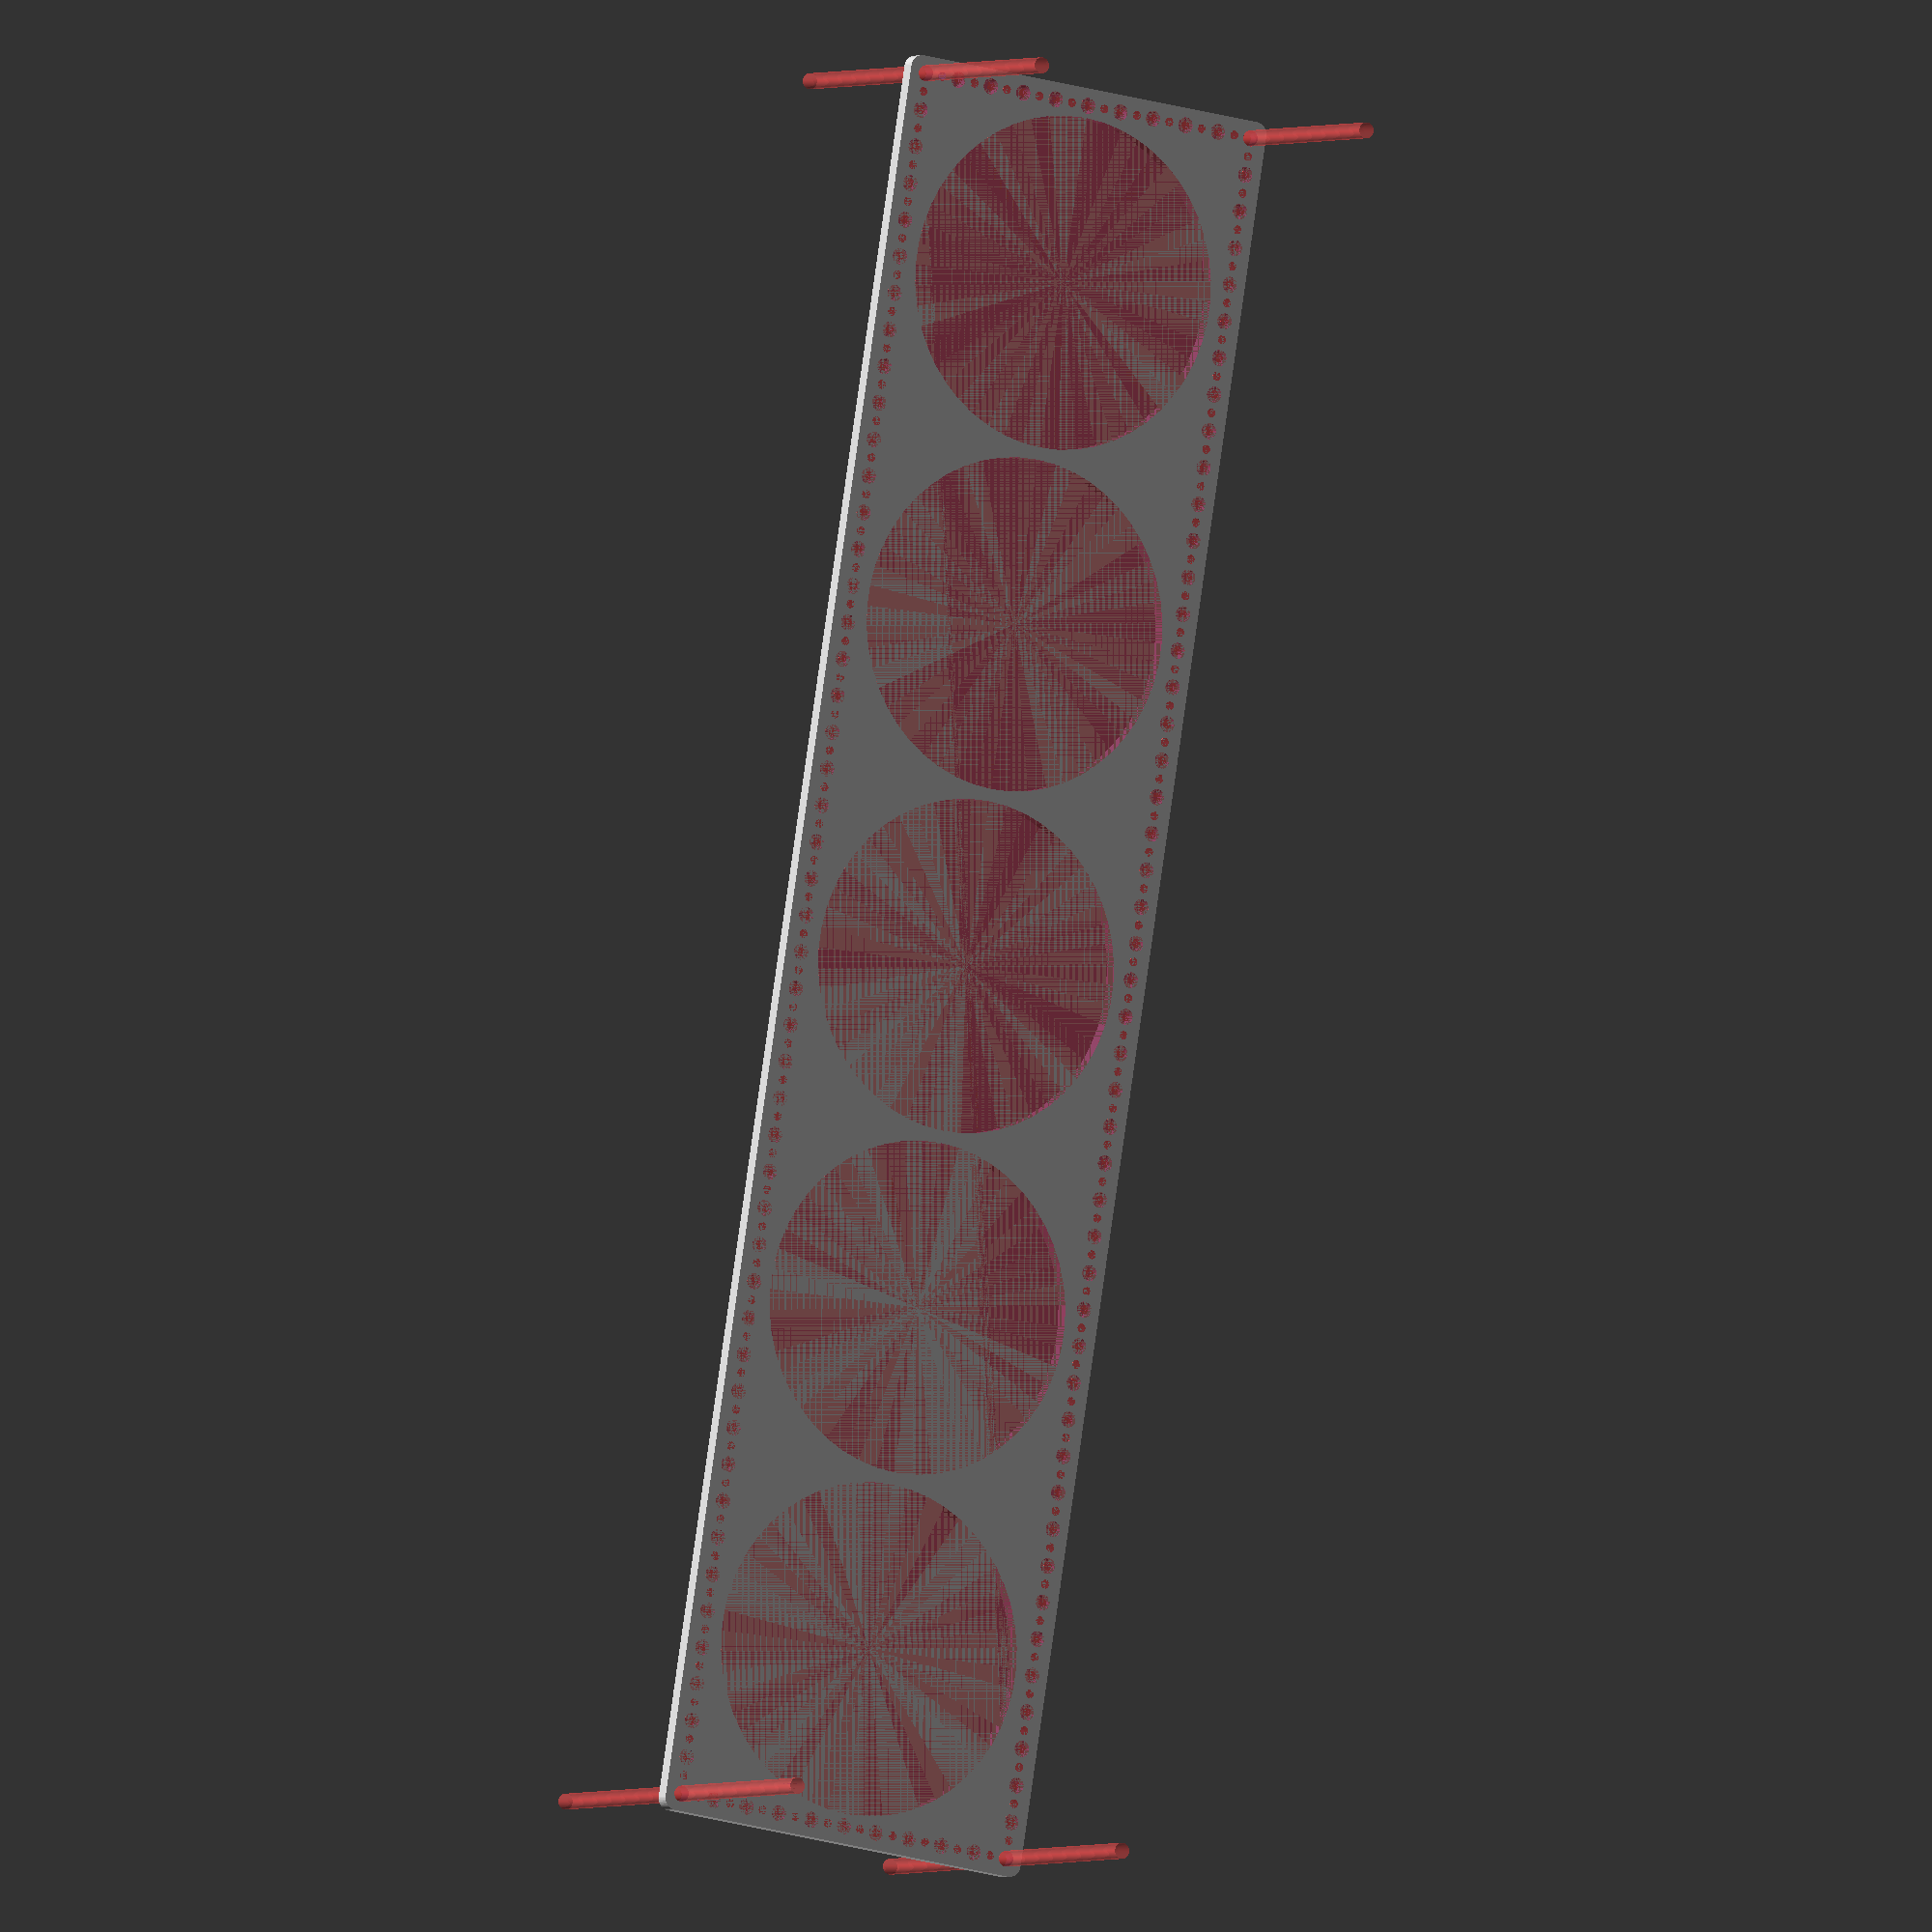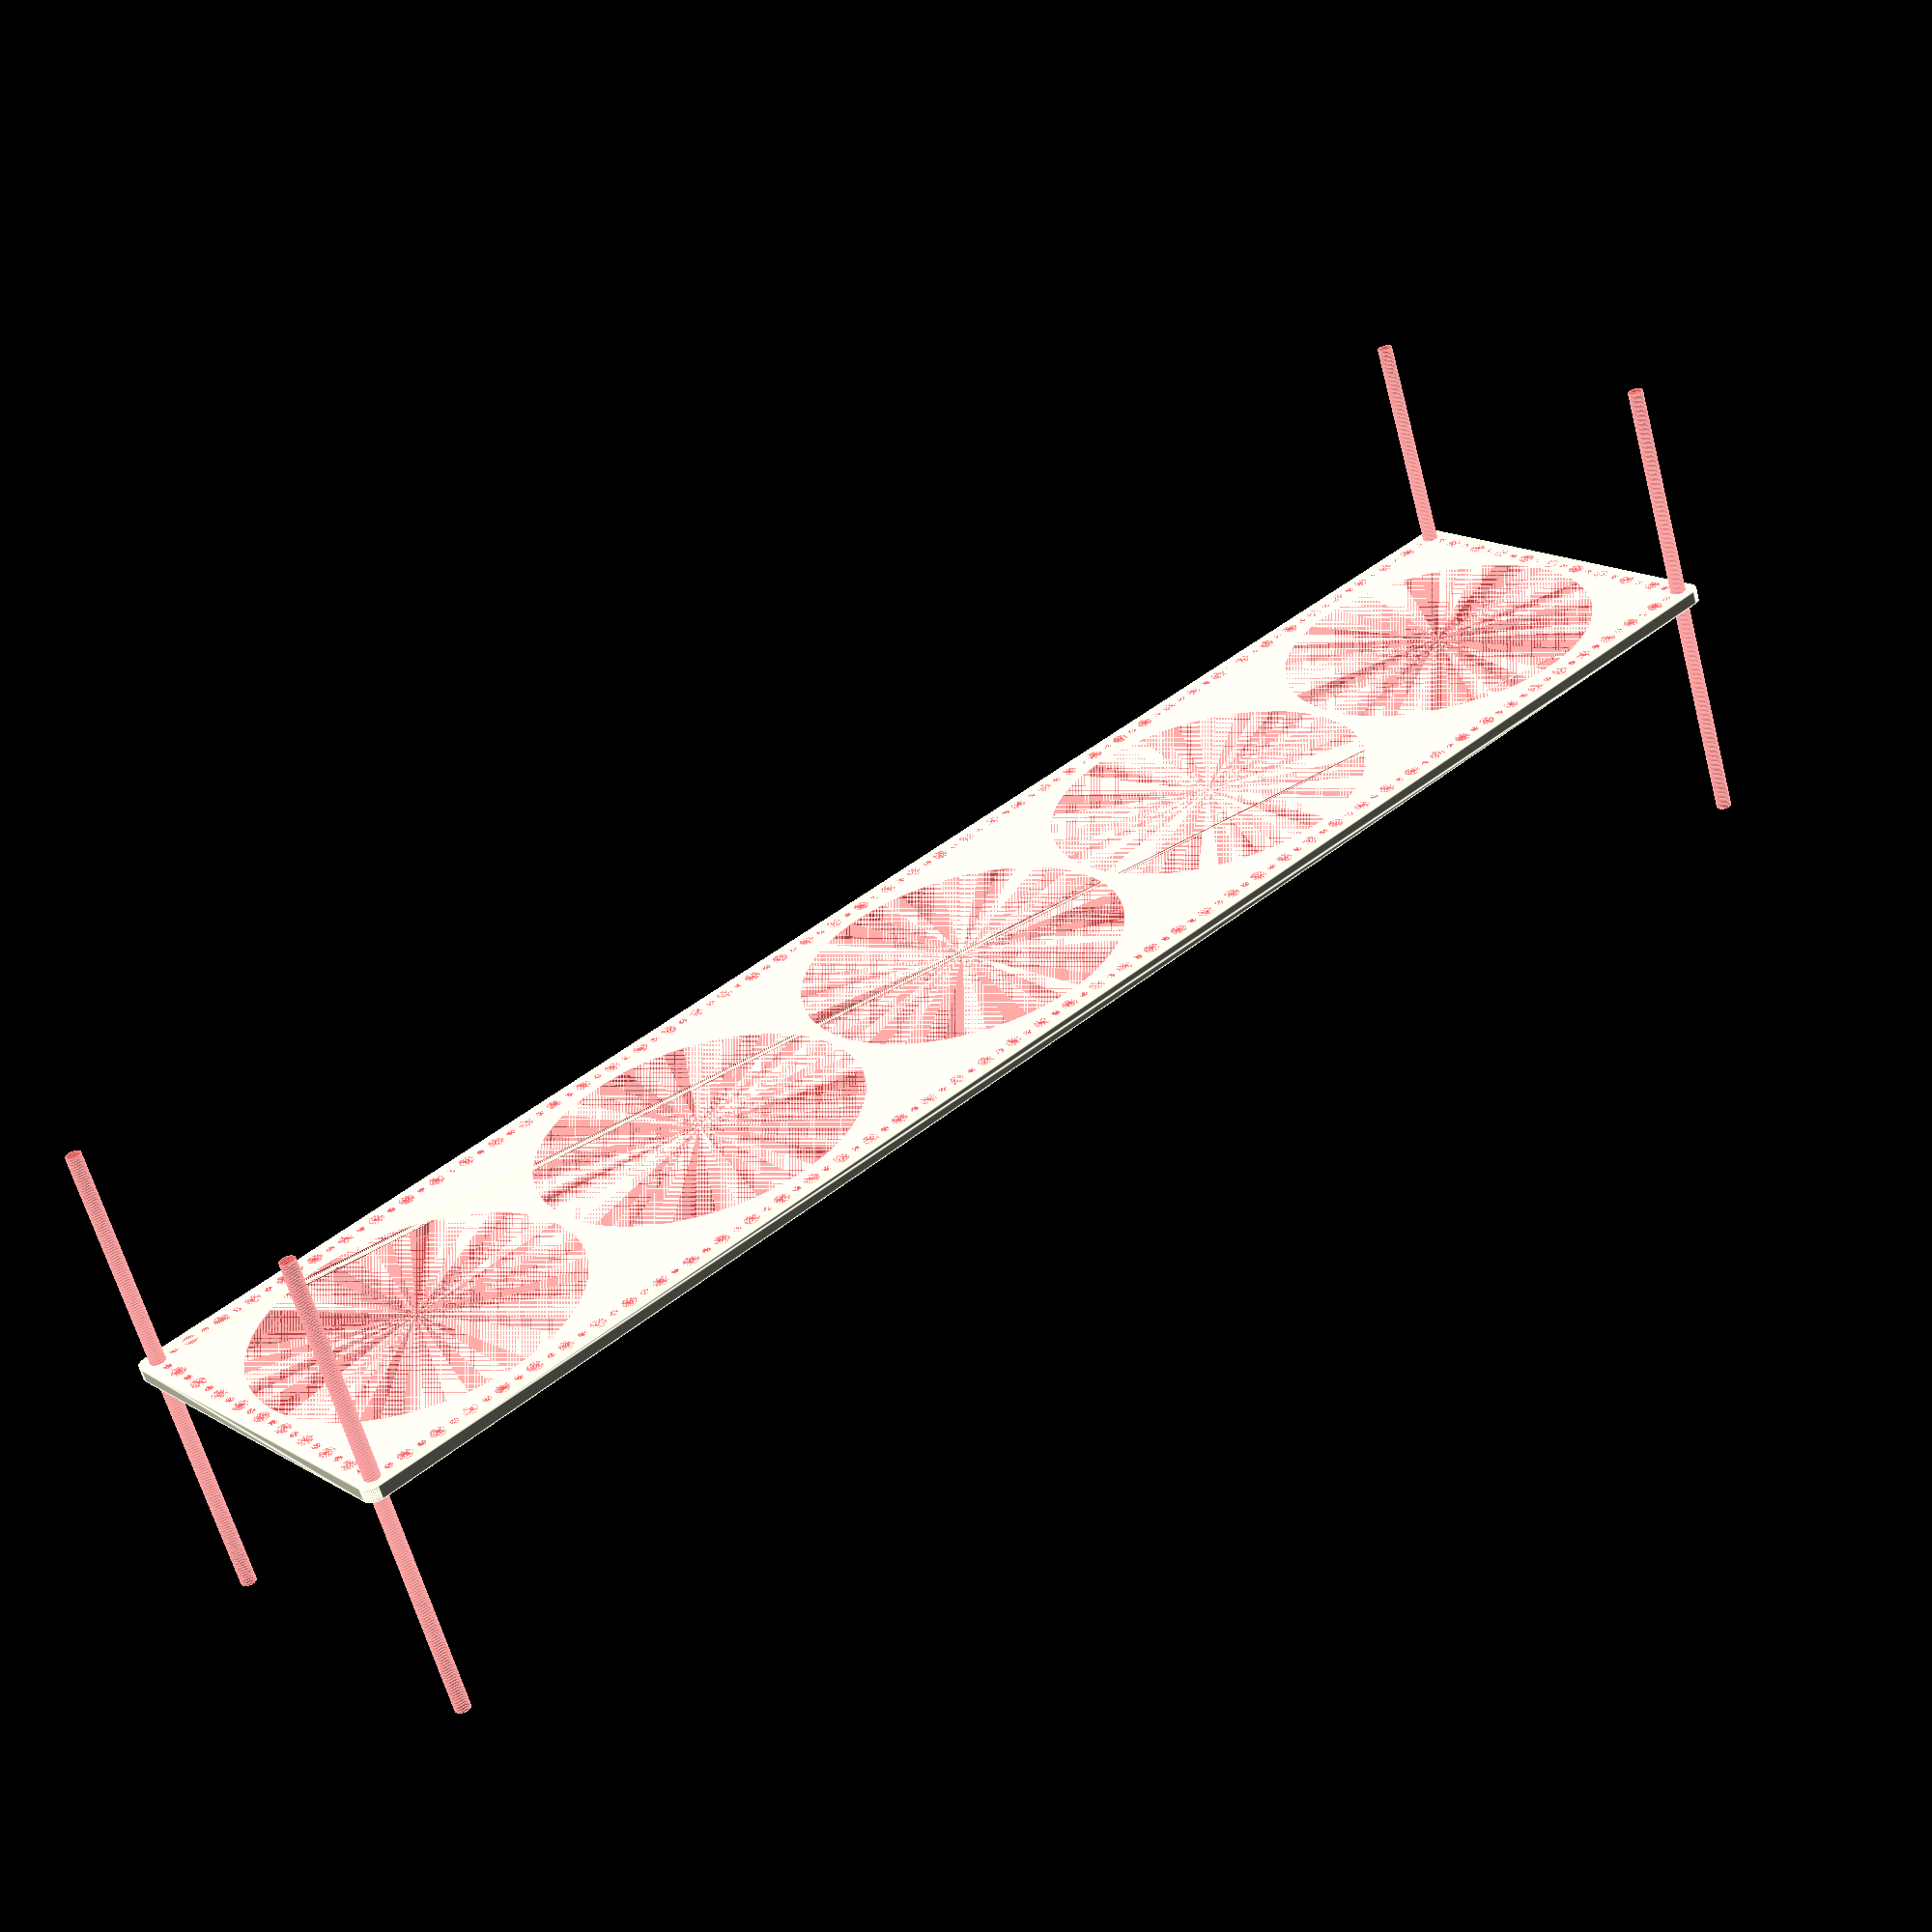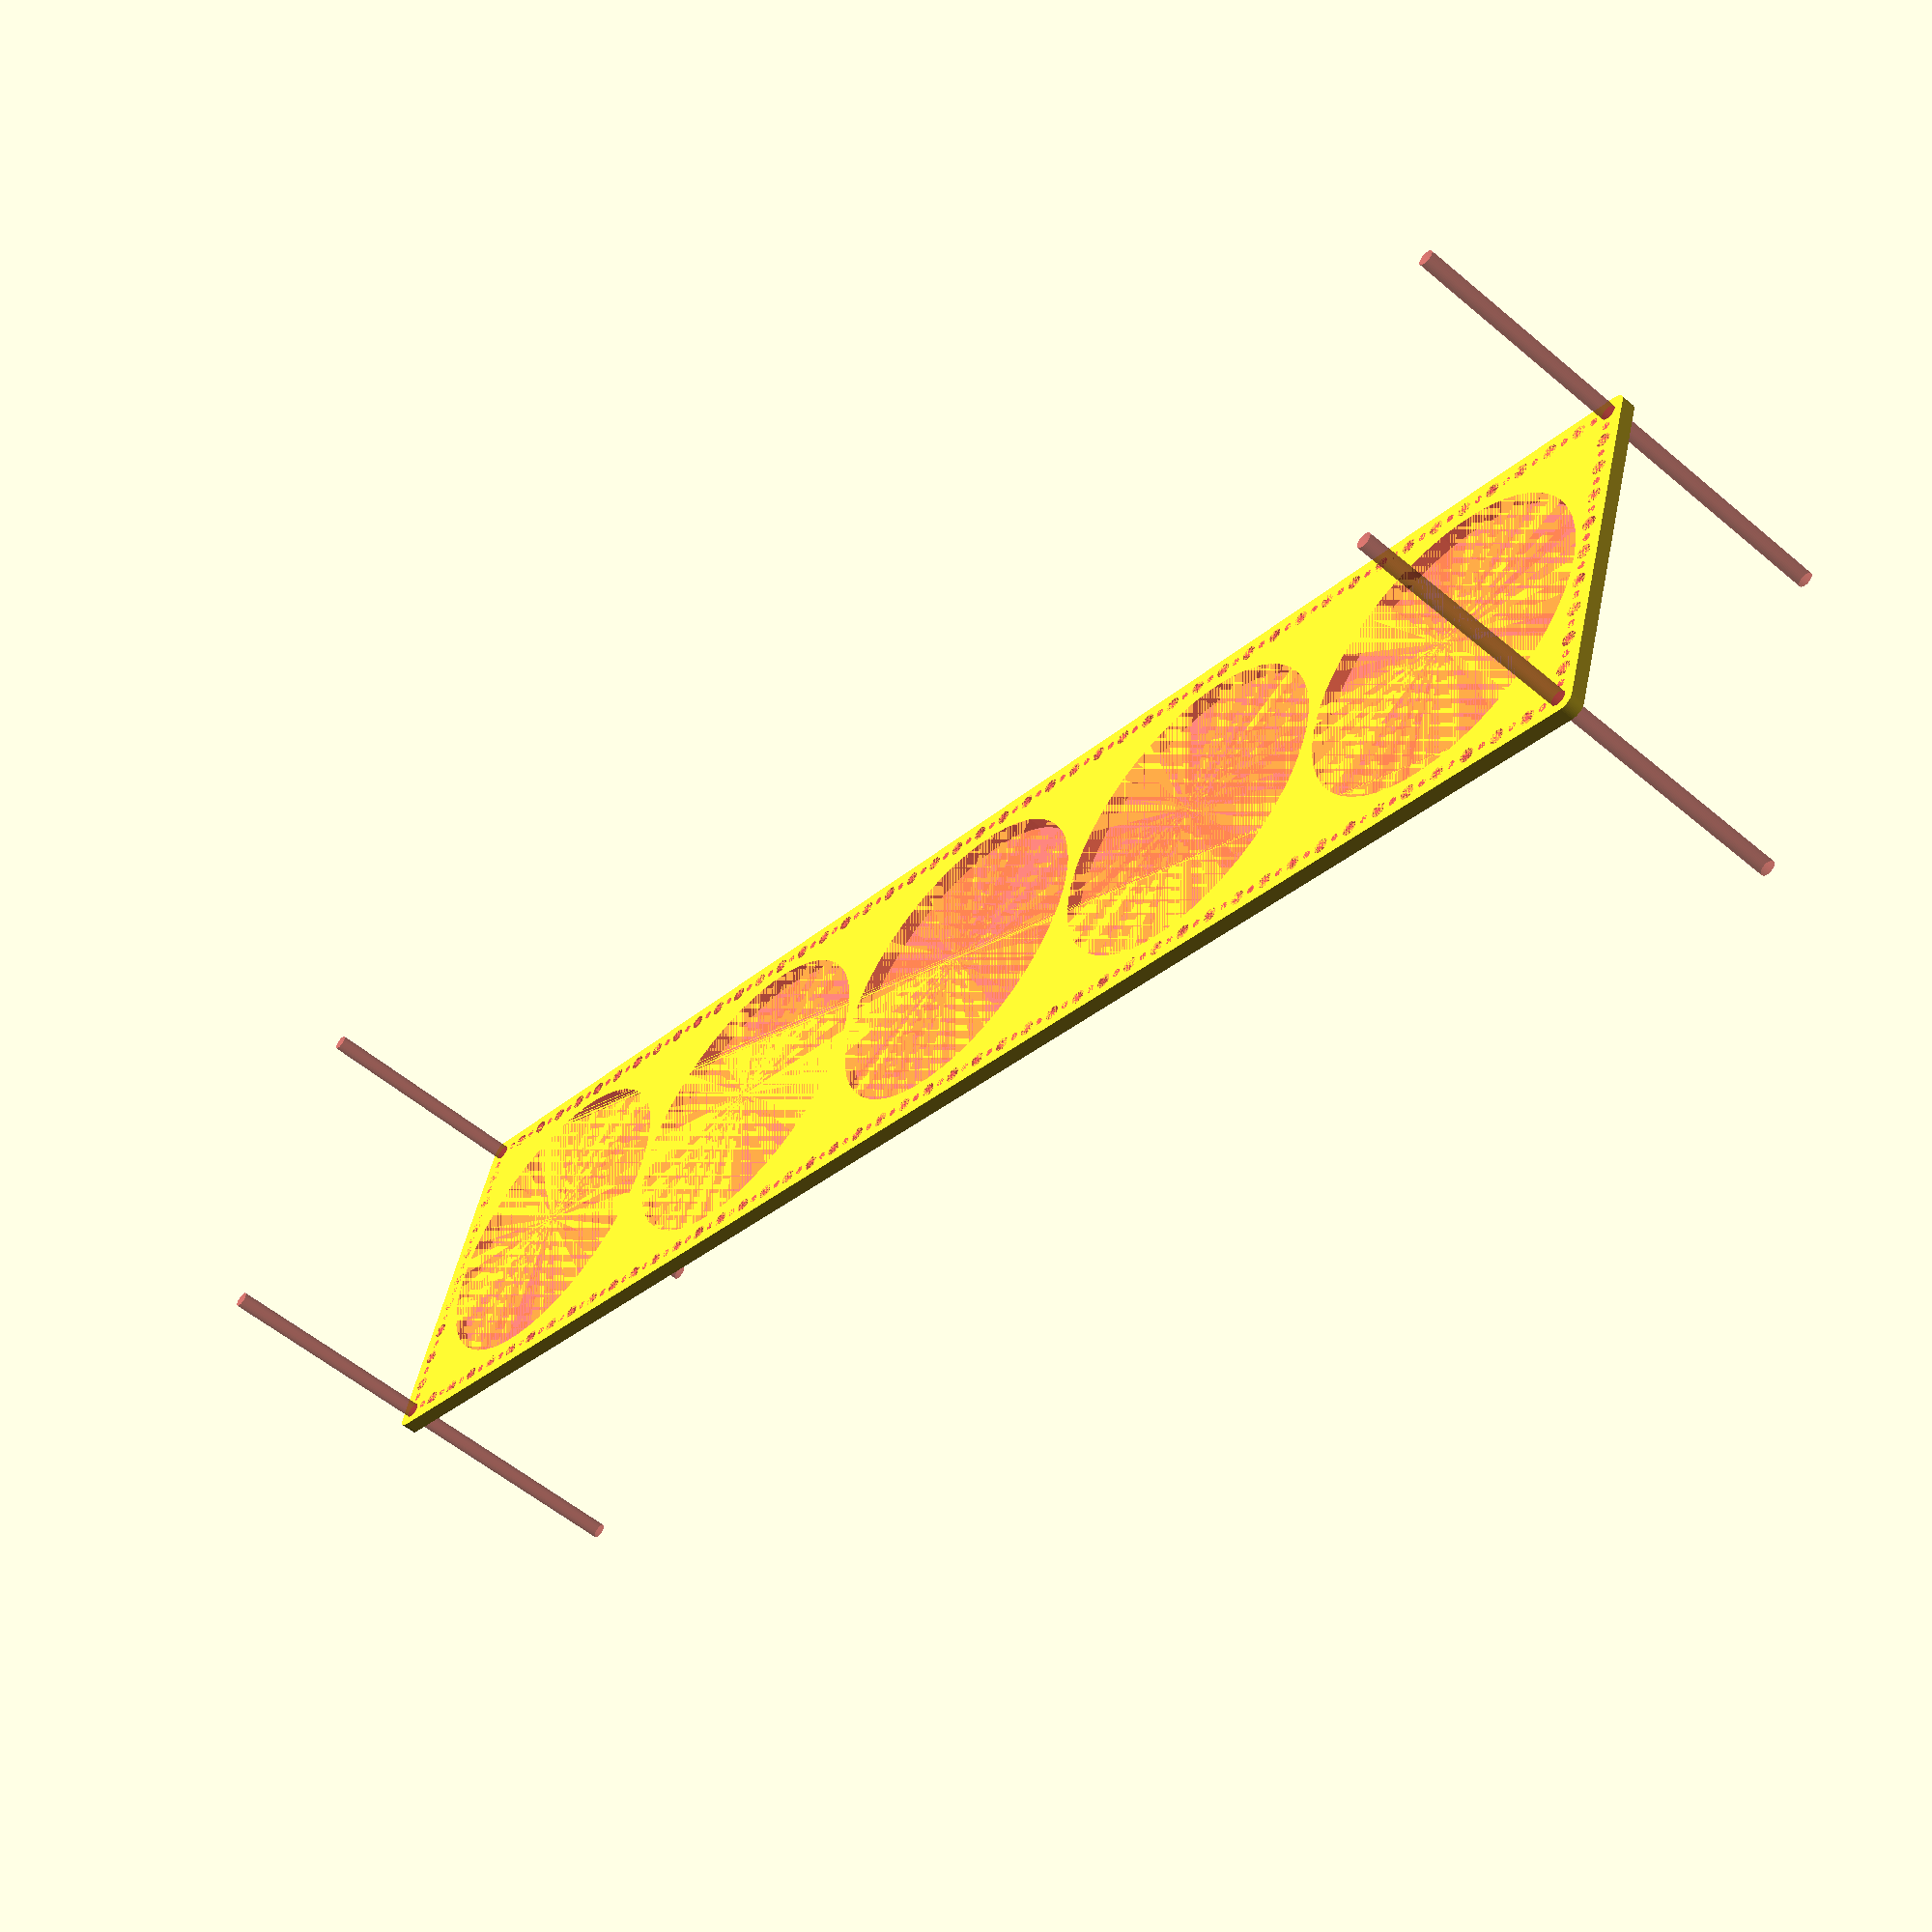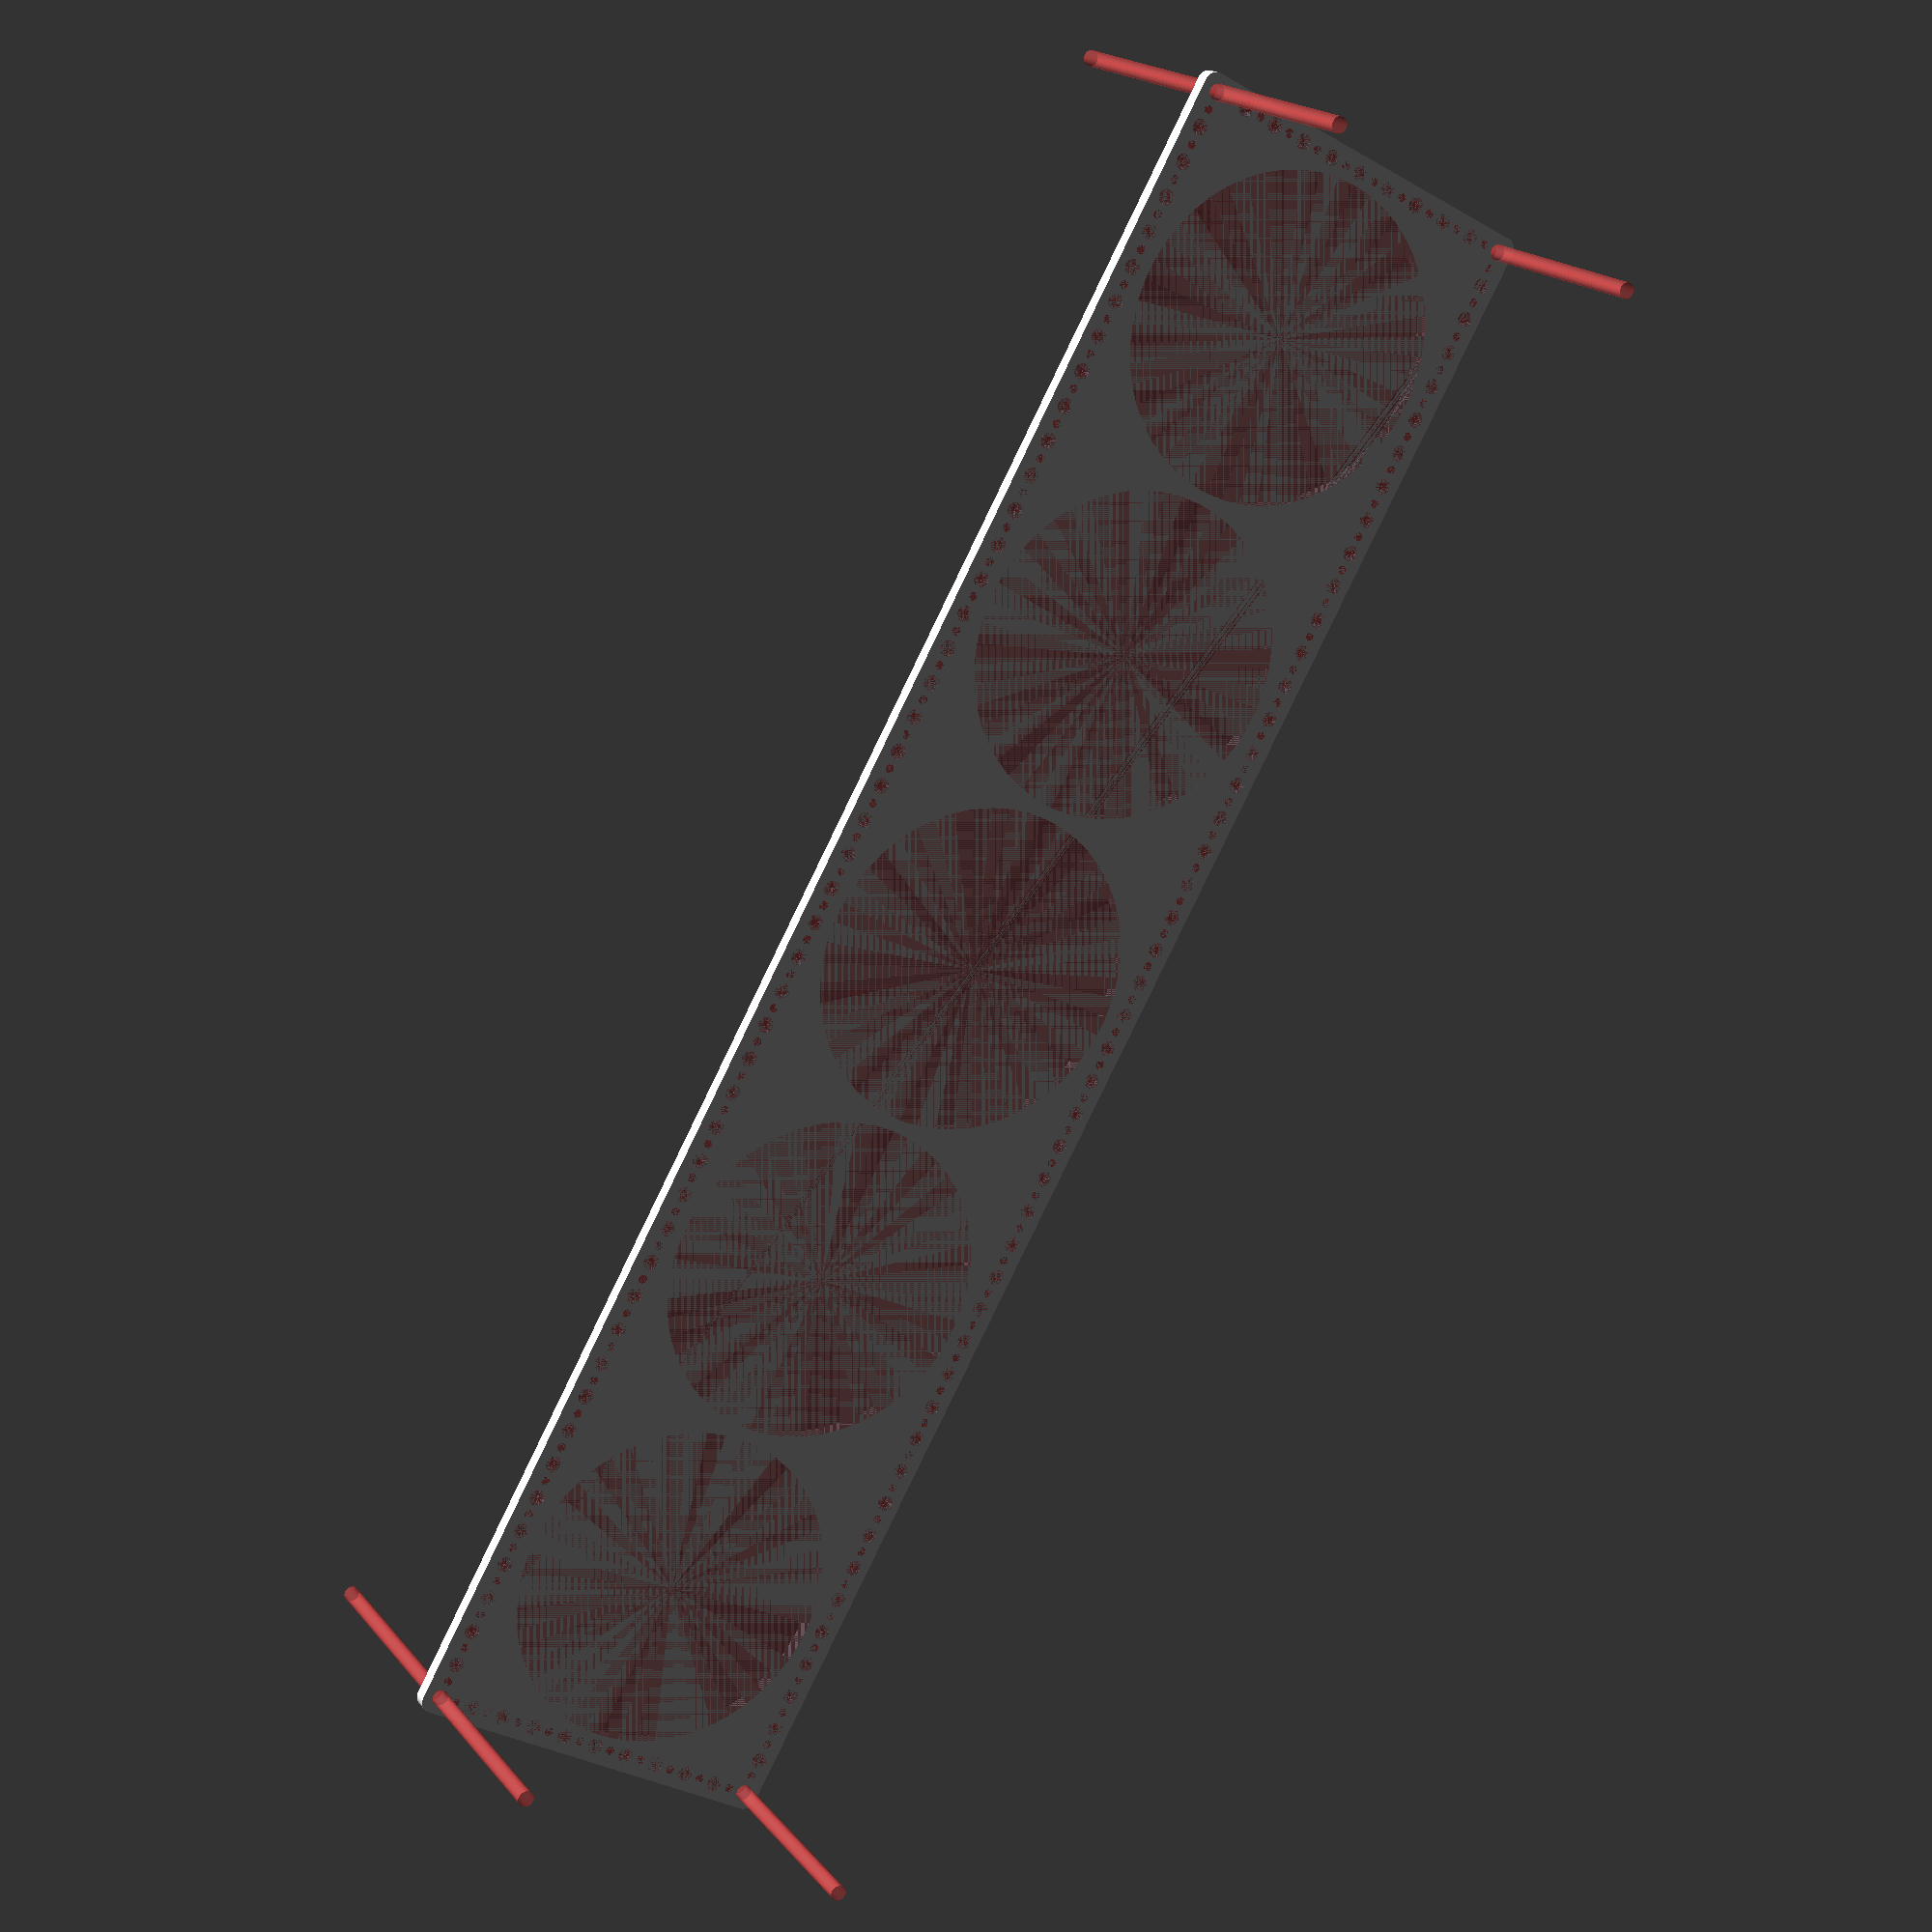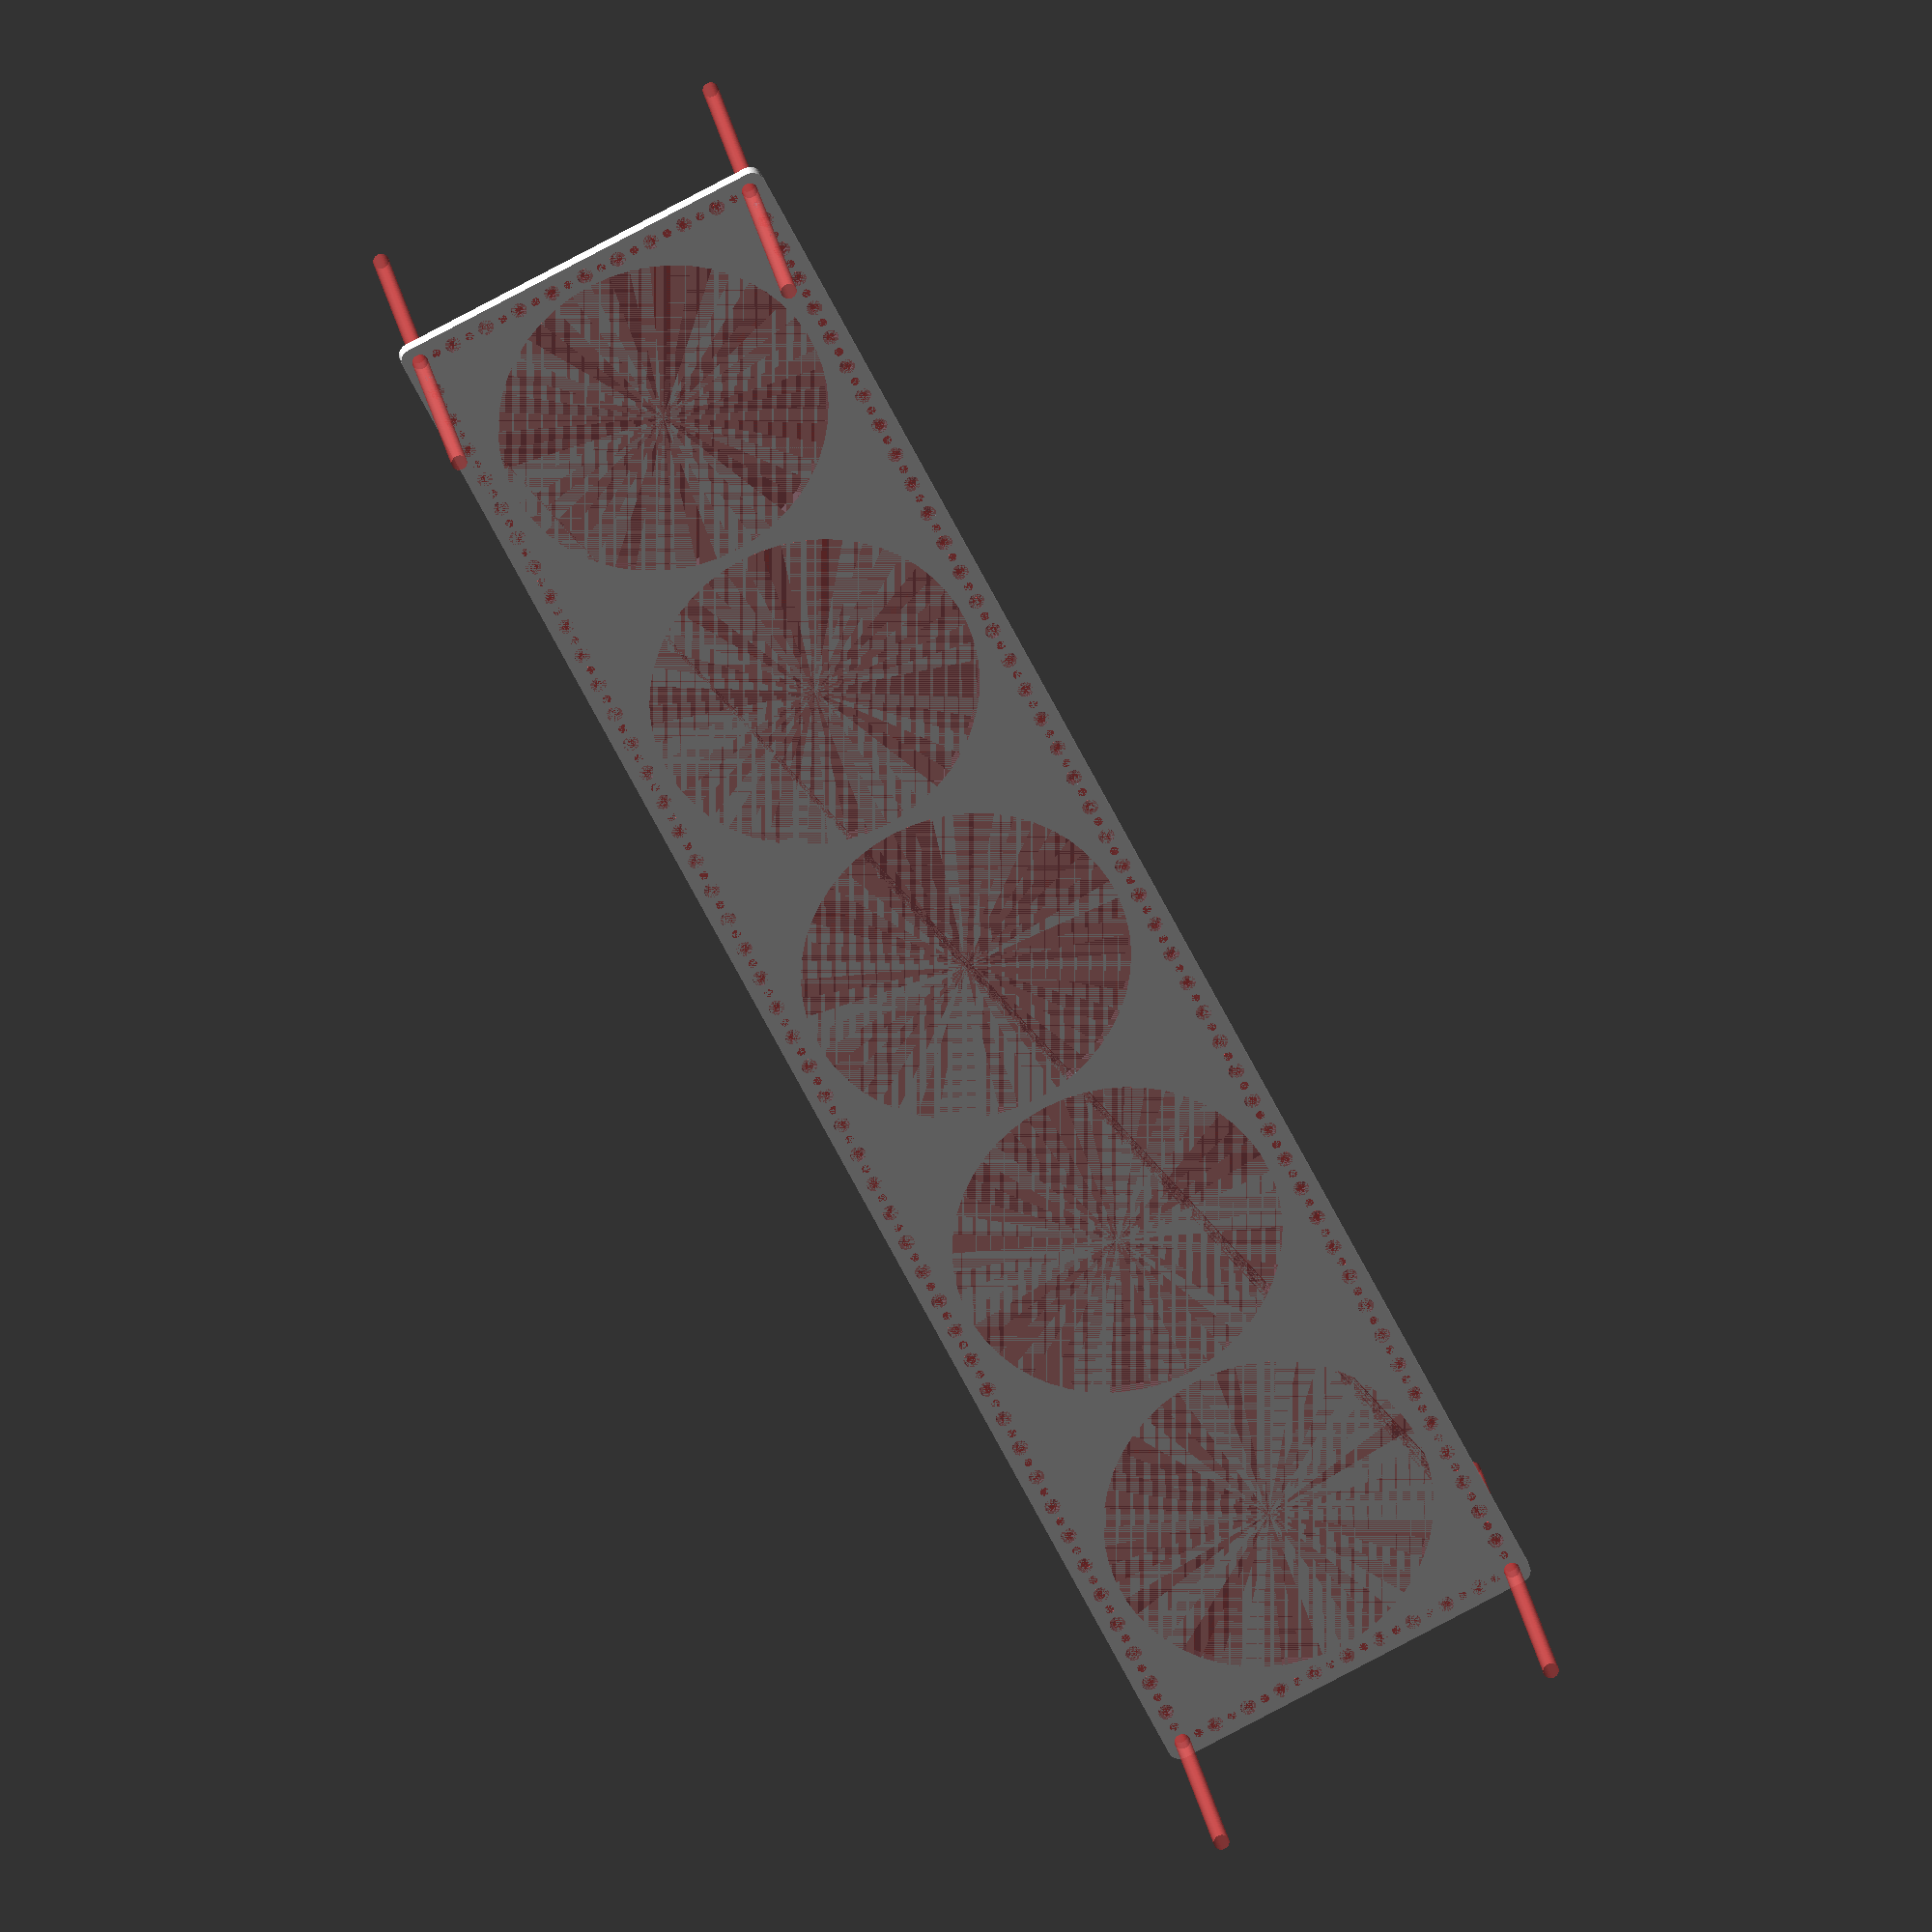
<openscad>
$fn = 50;


difference() {
	union() {
		hull() {
			translate(v = [-354.5000000000, 77.0000000000, 0]) {
				cylinder(h = 6, r = 5);
			}
			translate(v = [354.5000000000, 77.0000000000, 0]) {
				cylinder(h = 6, r = 5);
			}
			translate(v = [-354.5000000000, -77.0000000000, 0]) {
				cylinder(h = 6, r = 5);
			}
			translate(v = [354.5000000000, -77.0000000000, 0]) {
				cylinder(h = 6, r = 5);
			}
		}
	}
	union() {
		#translate(v = [-352.5000000000, -75.0000000000, 0]) {
			cylinder(h = 6, r = 3.2500000000);
		}
		#translate(v = [-352.5000000000, -60.0000000000, 0]) {
			cylinder(h = 6, r = 3.2500000000);
		}
		#translate(v = [-352.5000000000, -45.0000000000, 0]) {
			cylinder(h = 6, r = 3.2500000000);
		}
		#translate(v = [-352.5000000000, -30.0000000000, 0]) {
			cylinder(h = 6, r = 3.2500000000);
		}
		#translate(v = [-352.5000000000, -15.0000000000, 0]) {
			cylinder(h = 6, r = 3.2500000000);
		}
		#translate(v = [-352.5000000000, 0.0000000000, 0]) {
			cylinder(h = 6, r = 3.2500000000);
		}
		#translate(v = [-352.5000000000, 15.0000000000, 0]) {
			cylinder(h = 6, r = 3.2500000000);
		}
		#translate(v = [-352.5000000000, 30.0000000000, 0]) {
			cylinder(h = 6, r = 3.2500000000);
		}
		#translate(v = [-352.5000000000, 45.0000000000, 0]) {
			cylinder(h = 6, r = 3.2500000000);
		}
		#translate(v = [-352.5000000000, 60.0000000000, 0]) {
			cylinder(h = 6, r = 3.2500000000);
		}
		#translate(v = [-352.5000000000, 75.0000000000, 0]) {
			cylinder(h = 6, r = 3.2500000000);
		}
		#translate(v = [352.5000000000, -75.0000000000, 0]) {
			cylinder(h = 6, r = 3.2500000000);
		}
		#translate(v = [352.5000000000, -60.0000000000, 0]) {
			cylinder(h = 6, r = 3.2500000000);
		}
		#translate(v = [352.5000000000, -45.0000000000, 0]) {
			cylinder(h = 6, r = 3.2500000000);
		}
		#translate(v = [352.5000000000, -30.0000000000, 0]) {
			cylinder(h = 6, r = 3.2500000000);
		}
		#translate(v = [352.5000000000, -15.0000000000, 0]) {
			cylinder(h = 6, r = 3.2500000000);
		}
		#translate(v = [352.5000000000, 0.0000000000, 0]) {
			cylinder(h = 6, r = 3.2500000000);
		}
		#translate(v = [352.5000000000, 15.0000000000, 0]) {
			cylinder(h = 6, r = 3.2500000000);
		}
		#translate(v = [352.5000000000, 30.0000000000, 0]) {
			cylinder(h = 6, r = 3.2500000000);
		}
		#translate(v = [352.5000000000, 45.0000000000, 0]) {
			cylinder(h = 6, r = 3.2500000000);
		}
		#translate(v = [352.5000000000, 60.0000000000, 0]) {
			cylinder(h = 6, r = 3.2500000000);
		}
		#translate(v = [352.5000000000, 75.0000000000, 0]) {
			cylinder(h = 6, r = 3.2500000000);
		}
		#translate(v = [-352.5000000000, 75.0000000000, 0]) {
			cylinder(h = 6, r = 3.2500000000);
		}
		#translate(v = [-337.5000000000, 75.0000000000, 0]) {
			cylinder(h = 6, r = 3.2500000000);
		}
		#translate(v = [-322.5000000000, 75.0000000000, 0]) {
			cylinder(h = 6, r = 3.2500000000);
		}
		#translate(v = [-307.5000000000, 75.0000000000, 0]) {
			cylinder(h = 6, r = 3.2500000000);
		}
		#translate(v = [-292.5000000000, 75.0000000000, 0]) {
			cylinder(h = 6, r = 3.2500000000);
		}
		#translate(v = [-277.5000000000, 75.0000000000, 0]) {
			cylinder(h = 6, r = 3.2500000000);
		}
		#translate(v = [-262.5000000000, 75.0000000000, 0]) {
			cylinder(h = 6, r = 3.2500000000);
		}
		#translate(v = [-247.5000000000, 75.0000000000, 0]) {
			cylinder(h = 6, r = 3.2500000000);
		}
		#translate(v = [-232.5000000000, 75.0000000000, 0]) {
			cylinder(h = 6, r = 3.2500000000);
		}
		#translate(v = [-217.5000000000, 75.0000000000, 0]) {
			cylinder(h = 6, r = 3.2500000000);
		}
		#translate(v = [-202.5000000000, 75.0000000000, 0]) {
			cylinder(h = 6, r = 3.2500000000);
		}
		#translate(v = [-187.5000000000, 75.0000000000, 0]) {
			cylinder(h = 6, r = 3.2500000000);
		}
		#translate(v = [-172.5000000000, 75.0000000000, 0]) {
			cylinder(h = 6, r = 3.2500000000);
		}
		#translate(v = [-157.5000000000, 75.0000000000, 0]) {
			cylinder(h = 6, r = 3.2500000000);
		}
		#translate(v = [-142.5000000000, 75.0000000000, 0]) {
			cylinder(h = 6, r = 3.2500000000);
		}
		#translate(v = [-127.5000000000, 75.0000000000, 0]) {
			cylinder(h = 6, r = 3.2500000000);
		}
		#translate(v = [-112.5000000000, 75.0000000000, 0]) {
			cylinder(h = 6, r = 3.2500000000);
		}
		#translate(v = [-97.5000000000, 75.0000000000, 0]) {
			cylinder(h = 6, r = 3.2500000000);
		}
		#translate(v = [-82.5000000000, 75.0000000000, 0]) {
			cylinder(h = 6, r = 3.2500000000);
		}
		#translate(v = [-67.5000000000, 75.0000000000, 0]) {
			cylinder(h = 6, r = 3.2500000000);
		}
		#translate(v = [-52.5000000000, 75.0000000000, 0]) {
			cylinder(h = 6, r = 3.2500000000);
		}
		#translate(v = [-37.5000000000, 75.0000000000, 0]) {
			cylinder(h = 6, r = 3.2500000000);
		}
		#translate(v = [-22.5000000000, 75.0000000000, 0]) {
			cylinder(h = 6, r = 3.2500000000);
		}
		#translate(v = [-7.5000000000, 75.0000000000, 0]) {
			cylinder(h = 6, r = 3.2500000000);
		}
		#translate(v = [7.5000000000, 75.0000000000, 0]) {
			cylinder(h = 6, r = 3.2500000000);
		}
		#translate(v = [22.5000000000, 75.0000000000, 0]) {
			cylinder(h = 6, r = 3.2500000000);
		}
		#translate(v = [37.5000000000, 75.0000000000, 0]) {
			cylinder(h = 6, r = 3.2500000000);
		}
		#translate(v = [52.5000000000, 75.0000000000, 0]) {
			cylinder(h = 6, r = 3.2500000000);
		}
		#translate(v = [67.5000000000, 75.0000000000, 0]) {
			cylinder(h = 6, r = 3.2500000000);
		}
		#translate(v = [82.5000000000, 75.0000000000, 0]) {
			cylinder(h = 6, r = 3.2500000000);
		}
		#translate(v = [97.5000000000, 75.0000000000, 0]) {
			cylinder(h = 6, r = 3.2500000000);
		}
		#translate(v = [112.5000000000, 75.0000000000, 0]) {
			cylinder(h = 6, r = 3.2500000000);
		}
		#translate(v = [127.5000000000, 75.0000000000, 0]) {
			cylinder(h = 6, r = 3.2500000000);
		}
		#translate(v = [142.5000000000, 75.0000000000, 0]) {
			cylinder(h = 6, r = 3.2500000000);
		}
		#translate(v = [157.5000000000, 75.0000000000, 0]) {
			cylinder(h = 6, r = 3.2500000000);
		}
		#translate(v = [172.5000000000, 75.0000000000, 0]) {
			cylinder(h = 6, r = 3.2500000000);
		}
		#translate(v = [187.5000000000, 75.0000000000, 0]) {
			cylinder(h = 6, r = 3.2500000000);
		}
		#translate(v = [202.5000000000, 75.0000000000, 0]) {
			cylinder(h = 6, r = 3.2500000000);
		}
		#translate(v = [217.5000000000, 75.0000000000, 0]) {
			cylinder(h = 6, r = 3.2500000000);
		}
		#translate(v = [232.5000000000, 75.0000000000, 0]) {
			cylinder(h = 6, r = 3.2500000000);
		}
		#translate(v = [247.5000000000, 75.0000000000, 0]) {
			cylinder(h = 6, r = 3.2500000000);
		}
		#translate(v = [262.5000000000, 75.0000000000, 0]) {
			cylinder(h = 6, r = 3.2500000000);
		}
		#translate(v = [277.5000000000, 75.0000000000, 0]) {
			cylinder(h = 6, r = 3.2500000000);
		}
		#translate(v = [292.5000000000, 75.0000000000, 0]) {
			cylinder(h = 6, r = 3.2500000000);
		}
		#translate(v = [307.5000000000, 75.0000000000, 0]) {
			cylinder(h = 6, r = 3.2500000000);
		}
		#translate(v = [322.5000000000, 75.0000000000, 0]) {
			cylinder(h = 6, r = 3.2500000000);
		}
		#translate(v = [337.5000000000, 75.0000000000, 0]) {
			cylinder(h = 6, r = 3.2500000000);
		}
		#translate(v = [352.5000000000, 75.0000000000, 0]) {
			cylinder(h = 6, r = 3.2500000000);
		}
		#translate(v = [-352.5000000000, -75.0000000000, 0]) {
			cylinder(h = 6, r = 3.2500000000);
		}
		#translate(v = [-337.5000000000, -75.0000000000, 0]) {
			cylinder(h = 6, r = 3.2500000000);
		}
		#translate(v = [-322.5000000000, -75.0000000000, 0]) {
			cylinder(h = 6, r = 3.2500000000);
		}
		#translate(v = [-307.5000000000, -75.0000000000, 0]) {
			cylinder(h = 6, r = 3.2500000000);
		}
		#translate(v = [-292.5000000000, -75.0000000000, 0]) {
			cylinder(h = 6, r = 3.2500000000);
		}
		#translate(v = [-277.5000000000, -75.0000000000, 0]) {
			cylinder(h = 6, r = 3.2500000000);
		}
		#translate(v = [-262.5000000000, -75.0000000000, 0]) {
			cylinder(h = 6, r = 3.2500000000);
		}
		#translate(v = [-247.5000000000, -75.0000000000, 0]) {
			cylinder(h = 6, r = 3.2500000000);
		}
		#translate(v = [-232.5000000000, -75.0000000000, 0]) {
			cylinder(h = 6, r = 3.2500000000);
		}
		#translate(v = [-217.5000000000, -75.0000000000, 0]) {
			cylinder(h = 6, r = 3.2500000000);
		}
		#translate(v = [-202.5000000000, -75.0000000000, 0]) {
			cylinder(h = 6, r = 3.2500000000);
		}
		#translate(v = [-187.5000000000, -75.0000000000, 0]) {
			cylinder(h = 6, r = 3.2500000000);
		}
		#translate(v = [-172.5000000000, -75.0000000000, 0]) {
			cylinder(h = 6, r = 3.2500000000);
		}
		#translate(v = [-157.5000000000, -75.0000000000, 0]) {
			cylinder(h = 6, r = 3.2500000000);
		}
		#translate(v = [-142.5000000000, -75.0000000000, 0]) {
			cylinder(h = 6, r = 3.2500000000);
		}
		#translate(v = [-127.5000000000, -75.0000000000, 0]) {
			cylinder(h = 6, r = 3.2500000000);
		}
		#translate(v = [-112.5000000000, -75.0000000000, 0]) {
			cylinder(h = 6, r = 3.2500000000);
		}
		#translate(v = [-97.5000000000, -75.0000000000, 0]) {
			cylinder(h = 6, r = 3.2500000000);
		}
		#translate(v = [-82.5000000000, -75.0000000000, 0]) {
			cylinder(h = 6, r = 3.2500000000);
		}
		#translate(v = [-67.5000000000, -75.0000000000, 0]) {
			cylinder(h = 6, r = 3.2500000000);
		}
		#translate(v = [-52.5000000000, -75.0000000000, 0]) {
			cylinder(h = 6, r = 3.2500000000);
		}
		#translate(v = [-37.5000000000, -75.0000000000, 0]) {
			cylinder(h = 6, r = 3.2500000000);
		}
		#translate(v = [-22.5000000000, -75.0000000000, 0]) {
			cylinder(h = 6, r = 3.2500000000);
		}
		#translate(v = [-7.5000000000, -75.0000000000, 0]) {
			cylinder(h = 6, r = 3.2500000000);
		}
		#translate(v = [7.5000000000, -75.0000000000, 0]) {
			cylinder(h = 6, r = 3.2500000000);
		}
		#translate(v = [22.5000000000, -75.0000000000, 0]) {
			cylinder(h = 6, r = 3.2500000000);
		}
		#translate(v = [37.5000000000, -75.0000000000, 0]) {
			cylinder(h = 6, r = 3.2500000000);
		}
		#translate(v = [52.5000000000, -75.0000000000, 0]) {
			cylinder(h = 6, r = 3.2500000000);
		}
		#translate(v = [67.5000000000, -75.0000000000, 0]) {
			cylinder(h = 6, r = 3.2500000000);
		}
		#translate(v = [82.5000000000, -75.0000000000, 0]) {
			cylinder(h = 6, r = 3.2500000000);
		}
		#translate(v = [97.5000000000, -75.0000000000, 0]) {
			cylinder(h = 6, r = 3.2500000000);
		}
		#translate(v = [112.5000000000, -75.0000000000, 0]) {
			cylinder(h = 6, r = 3.2500000000);
		}
		#translate(v = [127.5000000000, -75.0000000000, 0]) {
			cylinder(h = 6, r = 3.2500000000);
		}
		#translate(v = [142.5000000000, -75.0000000000, 0]) {
			cylinder(h = 6, r = 3.2500000000);
		}
		#translate(v = [157.5000000000, -75.0000000000, 0]) {
			cylinder(h = 6, r = 3.2500000000);
		}
		#translate(v = [172.5000000000, -75.0000000000, 0]) {
			cylinder(h = 6, r = 3.2500000000);
		}
		#translate(v = [187.5000000000, -75.0000000000, 0]) {
			cylinder(h = 6, r = 3.2500000000);
		}
		#translate(v = [202.5000000000, -75.0000000000, 0]) {
			cylinder(h = 6, r = 3.2500000000);
		}
		#translate(v = [217.5000000000, -75.0000000000, 0]) {
			cylinder(h = 6, r = 3.2500000000);
		}
		#translate(v = [232.5000000000, -75.0000000000, 0]) {
			cylinder(h = 6, r = 3.2500000000);
		}
		#translate(v = [247.5000000000, -75.0000000000, 0]) {
			cylinder(h = 6, r = 3.2500000000);
		}
		#translate(v = [262.5000000000, -75.0000000000, 0]) {
			cylinder(h = 6, r = 3.2500000000);
		}
		#translate(v = [277.5000000000, -75.0000000000, 0]) {
			cylinder(h = 6, r = 3.2500000000);
		}
		#translate(v = [292.5000000000, -75.0000000000, 0]) {
			cylinder(h = 6, r = 3.2500000000);
		}
		#translate(v = [307.5000000000, -75.0000000000, 0]) {
			cylinder(h = 6, r = 3.2500000000);
		}
		#translate(v = [322.5000000000, -75.0000000000, 0]) {
			cylinder(h = 6, r = 3.2500000000);
		}
		#translate(v = [337.5000000000, -75.0000000000, 0]) {
			cylinder(h = 6, r = 3.2500000000);
		}
		#translate(v = [352.5000000000, -75.0000000000, 0]) {
			cylinder(h = 6, r = 3.2500000000);
		}
		#translate(v = [-352.5000000000, -75.0000000000, -100.0000000000]) {
			cylinder(h = 200, r = 3.2500000000);
		}
		#translate(v = [-352.5000000000, 75.0000000000, -100.0000000000]) {
			cylinder(h = 200, r = 3.2500000000);
		}
		#translate(v = [352.5000000000, -75.0000000000, -100.0000000000]) {
			cylinder(h = 200, r = 3.2500000000);
		}
		#translate(v = [352.5000000000, 75.0000000000, -100.0000000000]) {
			cylinder(h = 200, r = 3.2500000000);
		}
		#translate(v = [-352.5000000000, -75.0000000000, 0]) {
			cylinder(h = 6, r = 1.8000000000);
		}
		#translate(v = [-352.5000000000, -67.5000000000, 0]) {
			cylinder(h = 6, r = 1.8000000000);
		}
		#translate(v = [-352.5000000000, -60.0000000000, 0]) {
			cylinder(h = 6, r = 1.8000000000);
		}
		#translate(v = [-352.5000000000, -52.5000000000, 0]) {
			cylinder(h = 6, r = 1.8000000000);
		}
		#translate(v = [-352.5000000000, -45.0000000000, 0]) {
			cylinder(h = 6, r = 1.8000000000);
		}
		#translate(v = [-352.5000000000, -37.5000000000, 0]) {
			cylinder(h = 6, r = 1.8000000000);
		}
		#translate(v = [-352.5000000000, -30.0000000000, 0]) {
			cylinder(h = 6, r = 1.8000000000);
		}
		#translate(v = [-352.5000000000, -22.5000000000, 0]) {
			cylinder(h = 6, r = 1.8000000000);
		}
		#translate(v = [-352.5000000000, -15.0000000000, 0]) {
			cylinder(h = 6, r = 1.8000000000);
		}
		#translate(v = [-352.5000000000, -7.5000000000, 0]) {
			cylinder(h = 6, r = 1.8000000000);
		}
		#translate(v = [-352.5000000000, 0.0000000000, 0]) {
			cylinder(h = 6, r = 1.8000000000);
		}
		#translate(v = [-352.5000000000, 7.5000000000, 0]) {
			cylinder(h = 6, r = 1.8000000000);
		}
		#translate(v = [-352.5000000000, 15.0000000000, 0]) {
			cylinder(h = 6, r = 1.8000000000);
		}
		#translate(v = [-352.5000000000, 22.5000000000, 0]) {
			cylinder(h = 6, r = 1.8000000000);
		}
		#translate(v = [-352.5000000000, 30.0000000000, 0]) {
			cylinder(h = 6, r = 1.8000000000);
		}
		#translate(v = [-352.5000000000, 37.5000000000, 0]) {
			cylinder(h = 6, r = 1.8000000000);
		}
		#translate(v = [-352.5000000000, 45.0000000000, 0]) {
			cylinder(h = 6, r = 1.8000000000);
		}
		#translate(v = [-352.5000000000, 52.5000000000, 0]) {
			cylinder(h = 6, r = 1.8000000000);
		}
		#translate(v = [-352.5000000000, 60.0000000000, 0]) {
			cylinder(h = 6, r = 1.8000000000);
		}
		#translate(v = [-352.5000000000, 67.5000000000, 0]) {
			cylinder(h = 6, r = 1.8000000000);
		}
		#translate(v = [-352.5000000000, 75.0000000000, 0]) {
			cylinder(h = 6, r = 1.8000000000);
		}
		#translate(v = [352.5000000000, -75.0000000000, 0]) {
			cylinder(h = 6, r = 1.8000000000);
		}
		#translate(v = [352.5000000000, -67.5000000000, 0]) {
			cylinder(h = 6, r = 1.8000000000);
		}
		#translate(v = [352.5000000000, -60.0000000000, 0]) {
			cylinder(h = 6, r = 1.8000000000);
		}
		#translate(v = [352.5000000000, -52.5000000000, 0]) {
			cylinder(h = 6, r = 1.8000000000);
		}
		#translate(v = [352.5000000000, -45.0000000000, 0]) {
			cylinder(h = 6, r = 1.8000000000);
		}
		#translate(v = [352.5000000000, -37.5000000000, 0]) {
			cylinder(h = 6, r = 1.8000000000);
		}
		#translate(v = [352.5000000000, -30.0000000000, 0]) {
			cylinder(h = 6, r = 1.8000000000);
		}
		#translate(v = [352.5000000000, -22.5000000000, 0]) {
			cylinder(h = 6, r = 1.8000000000);
		}
		#translate(v = [352.5000000000, -15.0000000000, 0]) {
			cylinder(h = 6, r = 1.8000000000);
		}
		#translate(v = [352.5000000000, -7.5000000000, 0]) {
			cylinder(h = 6, r = 1.8000000000);
		}
		#translate(v = [352.5000000000, 0.0000000000, 0]) {
			cylinder(h = 6, r = 1.8000000000);
		}
		#translate(v = [352.5000000000, 7.5000000000, 0]) {
			cylinder(h = 6, r = 1.8000000000);
		}
		#translate(v = [352.5000000000, 15.0000000000, 0]) {
			cylinder(h = 6, r = 1.8000000000);
		}
		#translate(v = [352.5000000000, 22.5000000000, 0]) {
			cylinder(h = 6, r = 1.8000000000);
		}
		#translate(v = [352.5000000000, 30.0000000000, 0]) {
			cylinder(h = 6, r = 1.8000000000);
		}
		#translate(v = [352.5000000000, 37.5000000000, 0]) {
			cylinder(h = 6, r = 1.8000000000);
		}
		#translate(v = [352.5000000000, 45.0000000000, 0]) {
			cylinder(h = 6, r = 1.8000000000);
		}
		#translate(v = [352.5000000000, 52.5000000000, 0]) {
			cylinder(h = 6, r = 1.8000000000);
		}
		#translate(v = [352.5000000000, 60.0000000000, 0]) {
			cylinder(h = 6, r = 1.8000000000);
		}
		#translate(v = [352.5000000000, 67.5000000000, 0]) {
			cylinder(h = 6, r = 1.8000000000);
		}
		#translate(v = [352.5000000000, 75.0000000000, 0]) {
			cylinder(h = 6, r = 1.8000000000);
		}
		#translate(v = [-352.5000000000, 75.0000000000, 0]) {
			cylinder(h = 6, r = 1.8000000000);
		}
		#translate(v = [-345.0000000000, 75.0000000000, 0]) {
			cylinder(h = 6, r = 1.8000000000);
		}
		#translate(v = [-337.5000000000, 75.0000000000, 0]) {
			cylinder(h = 6, r = 1.8000000000);
		}
		#translate(v = [-330.0000000000, 75.0000000000, 0]) {
			cylinder(h = 6, r = 1.8000000000);
		}
		#translate(v = [-322.5000000000, 75.0000000000, 0]) {
			cylinder(h = 6, r = 1.8000000000);
		}
		#translate(v = [-315.0000000000, 75.0000000000, 0]) {
			cylinder(h = 6, r = 1.8000000000);
		}
		#translate(v = [-307.5000000000, 75.0000000000, 0]) {
			cylinder(h = 6, r = 1.8000000000);
		}
		#translate(v = [-300.0000000000, 75.0000000000, 0]) {
			cylinder(h = 6, r = 1.8000000000);
		}
		#translate(v = [-292.5000000000, 75.0000000000, 0]) {
			cylinder(h = 6, r = 1.8000000000);
		}
		#translate(v = [-285.0000000000, 75.0000000000, 0]) {
			cylinder(h = 6, r = 1.8000000000);
		}
		#translate(v = [-277.5000000000, 75.0000000000, 0]) {
			cylinder(h = 6, r = 1.8000000000);
		}
		#translate(v = [-270.0000000000, 75.0000000000, 0]) {
			cylinder(h = 6, r = 1.8000000000);
		}
		#translate(v = [-262.5000000000, 75.0000000000, 0]) {
			cylinder(h = 6, r = 1.8000000000);
		}
		#translate(v = [-255.0000000000, 75.0000000000, 0]) {
			cylinder(h = 6, r = 1.8000000000);
		}
		#translate(v = [-247.5000000000, 75.0000000000, 0]) {
			cylinder(h = 6, r = 1.8000000000);
		}
		#translate(v = [-240.0000000000, 75.0000000000, 0]) {
			cylinder(h = 6, r = 1.8000000000);
		}
		#translate(v = [-232.5000000000, 75.0000000000, 0]) {
			cylinder(h = 6, r = 1.8000000000);
		}
		#translate(v = [-225.0000000000, 75.0000000000, 0]) {
			cylinder(h = 6, r = 1.8000000000);
		}
		#translate(v = [-217.5000000000, 75.0000000000, 0]) {
			cylinder(h = 6, r = 1.8000000000);
		}
		#translate(v = [-210.0000000000, 75.0000000000, 0]) {
			cylinder(h = 6, r = 1.8000000000);
		}
		#translate(v = [-202.5000000000, 75.0000000000, 0]) {
			cylinder(h = 6, r = 1.8000000000);
		}
		#translate(v = [-195.0000000000, 75.0000000000, 0]) {
			cylinder(h = 6, r = 1.8000000000);
		}
		#translate(v = [-187.5000000000, 75.0000000000, 0]) {
			cylinder(h = 6, r = 1.8000000000);
		}
		#translate(v = [-180.0000000000, 75.0000000000, 0]) {
			cylinder(h = 6, r = 1.8000000000);
		}
		#translate(v = [-172.5000000000, 75.0000000000, 0]) {
			cylinder(h = 6, r = 1.8000000000);
		}
		#translate(v = [-165.0000000000, 75.0000000000, 0]) {
			cylinder(h = 6, r = 1.8000000000);
		}
		#translate(v = [-157.5000000000, 75.0000000000, 0]) {
			cylinder(h = 6, r = 1.8000000000);
		}
		#translate(v = [-150.0000000000, 75.0000000000, 0]) {
			cylinder(h = 6, r = 1.8000000000);
		}
		#translate(v = [-142.5000000000, 75.0000000000, 0]) {
			cylinder(h = 6, r = 1.8000000000);
		}
		#translate(v = [-135.0000000000, 75.0000000000, 0]) {
			cylinder(h = 6, r = 1.8000000000);
		}
		#translate(v = [-127.5000000000, 75.0000000000, 0]) {
			cylinder(h = 6, r = 1.8000000000);
		}
		#translate(v = [-120.0000000000, 75.0000000000, 0]) {
			cylinder(h = 6, r = 1.8000000000);
		}
		#translate(v = [-112.5000000000, 75.0000000000, 0]) {
			cylinder(h = 6, r = 1.8000000000);
		}
		#translate(v = [-105.0000000000, 75.0000000000, 0]) {
			cylinder(h = 6, r = 1.8000000000);
		}
		#translate(v = [-97.5000000000, 75.0000000000, 0]) {
			cylinder(h = 6, r = 1.8000000000);
		}
		#translate(v = [-90.0000000000, 75.0000000000, 0]) {
			cylinder(h = 6, r = 1.8000000000);
		}
		#translate(v = [-82.5000000000, 75.0000000000, 0]) {
			cylinder(h = 6, r = 1.8000000000);
		}
		#translate(v = [-75.0000000000, 75.0000000000, 0]) {
			cylinder(h = 6, r = 1.8000000000);
		}
		#translate(v = [-67.5000000000, 75.0000000000, 0]) {
			cylinder(h = 6, r = 1.8000000000);
		}
		#translate(v = [-60.0000000000, 75.0000000000, 0]) {
			cylinder(h = 6, r = 1.8000000000);
		}
		#translate(v = [-52.5000000000, 75.0000000000, 0]) {
			cylinder(h = 6, r = 1.8000000000);
		}
		#translate(v = [-45.0000000000, 75.0000000000, 0]) {
			cylinder(h = 6, r = 1.8000000000);
		}
		#translate(v = [-37.5000000000, 75.0000000000, 0]) {
			cylinder(h = 6, r = 1.8000000000);
		}
		#translate(v = [-30.0000000000, 75.0000000000, 0]) {
			cylinder(h = 6, r = 1.8000000000);
		}
		#translate(v = [-22.5000000000, 75.0000000000, 0]) {
			cylinder(h = 6, r = 1.8000000000);
		}
		#translate(v = [-15.0000000000, 75.0000000000, 0]) {
			cylinder(h = 6, r = 1.8000000000);
		}
		#translate(v = [-7.5000000000, 75.0000000000, 0]) {
			cylinder(h = 6, r = 1.8000000000);
		}
		#translate(v = [0.0000000000, 75.0000000000, 0]) {
			cylinder(h = 6, r = 1.8000000000);
		}
		#translate(v = [7.5000000000, 75.0000000000, 0]) {
			cylinder(h = 6, r = 1.8000000000);
		}
		#translate(v = [15.0000000000, 75.0000000000, 0]) {
			cylinder(h = 6, r = 1.8000000000);
		}
		#translate(v = [22.5000000000, 75.0000000000, 0]) {
			cylinder(h = 6, r = 1.8000000000);
		}
		#translate(v = [30.0000000000, 75.0000000000, 0]) {
			cylinder(h = 6, r = 1.8000000000);
		}
		#translate(v = [37.5000000000, 75.0000000000, 0]) {
			cylinder(h = 6, r = 1.8000000000);
		}
		#translate(v = [45.0000000000, 75.0000000000, 0]) {
			cylinder(h = 6, r = 1.8000000000);
		}
		#translate(v = [52.5000000000, 75.0000000000, 0]) {
			cylinder(h = 6, r = 1.8000000000);
		}
		#translate(v = [60.0000000000, 75.0000000000, 0]) {
			cylinder(h = 6, r = 1.8000000000);
		}
		#translate(v = [67.5000000000, 75.0000000000, 0]) {
			cylinder(h = 6, r = 1.8000000000);
		}
		#translate(v = [75.0000000000, 75.0000000000, 0]) {
			cylinder(h = 6, r = 1.8000000000);
		}
		#translate(v = [82.5000000000, 75.0000000000, 0]) {
			cylinder(h = 6, r = 1.8000000000);
		}
		#translate(v = [90.0000000000, 75.0000000000, 0]) {
			cylinder(h = 6, r = 1.8000000000);
		}
		#translate(v = [97.5000000000, 75.0000000000, 0]) {
			cylinder(h = 6, r = 1.8000000000);
		}
		#translate(v = [105.0000000000, 75.0000000000, 0]) {
			cylinder(h = 6, r = 1.8000000000);
		}
		#translate(v = [112.5000000000, 75.0000000000, 0]) {
			cylinder(h = 6, r = 1.8000000000);
		}
		#translate(v = [120.0000000000, 75.0000000000, 0]) {
			cylinder(h = 6, r = 1.8000000000);
		}
		#translate(v = [127.5000000000, 75.0000000000, 0]) {
			cylinder(h = 6, r = 1.8000000000);
		}
		#translate(v = [135.0000000000, 75.0000000000, 0]) {
			cylinder(h = 6, r = 1.8000000000);
		}
		#translate(v = [142.5000000000, 75.0000000000, 0]) {
			cylinder(h = 6, r = 1.8000000000);
		}
		#translate(v = [150.0000000000, 75.0000000000, 0]) {
			cylinder(h = 6, r = 1.8000000000);
		}
		#translate(v = [157.5000000000, 75.0000000000, 0]) {
			cylinder(h = 6, r = 1.8000000000);
		}
		#translate(v = [165.0000000000, 75.0000000000, 0]) {
			cylinder(h = 6, r = 1.8000000000);
		}
		#translate(v = [172.5000000000, 75.0000000000, 0]) {
			cylinder(h = 6, r = 1.8000000000);
		}
		#translate(v = [180.0000000000, 75.0000000000, 0]) {
			cylinder(h = 6, r = 1.8000000000);
		}
		#translate(v = [187.5000000000, 75.0000000000, 0]) {
			cylinder(h = 6, r = 1.8000000000);
		}
		#translate(v = [195.0000000000, 75.0000000000, 0]) {
			cylinder(h = 6, r = 1.8000000000);
		}
		#translate(v = [202.5000000000, 75.0000000000, 0]) {
			cylinder(h = 6, r = 1.8000000000);
		}
		#translate(v = [210.0000000000, 75.0000000000, 0]) {
			cylinder(h = 6, r = 1.8000000000);
		}
		#translate(v = [217.5000000000, 75.0000000000, 0]) {
			cylinder(h = 6, r = 1.8000000000);
		}
		#translate(v = [225.0000000000, 75.0000000000, 0]) {
			cylinder(h = 6, r = 1.8000000000);
		}
		#translate(v = [232.5000000000, 75.0000000000, 0]) {
			cylinder(h = 6, r = 1.8000000000);
		}
		#translate(v = [240.0000000000, 75.0000000000, 0]) {
			cylinder(h = 6, r = 1.8000000000);
		}
		#translate(v = [247.5000000000, 75.0000000000, 0]) {
			cylinder(h = 6, r = 1.8000000000);
		}
		#translate(v = [255.0000000000, 75.0000000000, 0]) {
			cylinder(h = 6, r = 1.8000000000);
		}
		#translate(v = [262.5000000000, 75.0000000000, 0]) {
			cylinder(h = 6, r = 1.8000000000);
		}
		#translate(v = [270.0000000000, 75.0000000000, 0]) {
			cylinder(h = 6, r = 1.8000000000);
		}
		#translate(v = [277.5000000000, 75.0000000000, 0]) {
			cylinder(h = 6, r = 1.8000000000);
		}
		#translate(v = [285.0000000000, 75.0000000000, 0]) {
			cylinder(h = 6, r = 1.8000000000);
		}
		#translate(v = [292.5000000000, 75.0000000000, 0]) {
			cylinder(h = 6, r = 1.8000000000);
		}
		#translate(v = [300.0000000000, 75.0000000000, 0]) {
			cylinder(h = 6, r = 1.8000000000);
		}
		#translate(v = [307.5000000000, 75.0000000000, 0]) {
			cylinder(h = 6, r = 1.8000000000);
		}
		#translate(v = [315.0000000000, 75.0000000000, 0]) {
			cylinder(h = 6, r = 1.8000000000);
		}
		#translate(v = [322.5000000000, 75.0000000000, 0]) {
			cylinder(h = 6, r = 1.8000000000);
		}
		#translate(v = [330.0000000000, 75.0000000000, 0]) {
			cylinder(h = 6, r = 1.8000000000);
		}
		#translate(v = [337.5000000000, 75.0000000000, 0]) {
			cylinder(h = 6, r = 1.8000000000);
		}
		#translate(v = [345.0000000000, 75.0000000000, 0]) {
			cylinder(h = 6, r = 1.8000000000);
		}
		#translate(v = [352.5000000000, 75.0000000000, 0]) {
			cylinder(h = 6, r = 1.8000000000);
		}
		#translate(v = [-352.5000000000, -75.0000000000, 0]) {
			cylinder(h = 6, r = 1.8000000000);
		}
		#translate(v = [-345.0000000000, -75.0000000000, 0]) {
			cylinder(h = 6, r = 1.8000000000);
		}
		#translate(v = [-337.5000000000, -75.0000000000, 0]) {
			cylinder(h = 6, r = 1.8000000000);
		}
		#translate(v = [-330.0000000000, -75.0000000000, 0]) {
			cylinder(h = 6, r = 1.8000000000);
		}
		#translate(v = [-322.5000000000, -75.0000000000, 0]) {
			cylinder(h = 6, r = 1.8000000000);
		}
		#translate(v = [-315.0000000000, -75.0000000000, 0]) {
			cylinder(h = 6, r = 1.8000000000);
		}
		#translate(v = [-307.5000000000, -75.0000000000, 0]) {
			cylinder(h = 6, r = 1.8000000000);
		}
		#translate(v = [-300.0000000000, -75.0000000000, 0]) {
			cylinder(h = 6, r = 1.8000000000);
		}
		#translate(v = [-292.5000000000, -75.0000000000, 0]) {
			cylinder(h = 6, r = 1.8000000000);
		}
		#translate(v = [-285.0000000000, -75.0000000000, 0]) {
			cylinder(h = 6, r = 1.8000000000);
		}
		#translate(v = [-277.5000000000, -75.0000000000, 0]) {
			cylinder(h = 6, r = 1.8000000000);
		}
		#translate(v = [-270.0000000000, -75.0000000000, 0]) {
			cylinder(h = 6, r = 1.8000000000);
		}
		#translate(v = [-262.5000000000, -75.0000000000, 0]) {
			cylinder(h = 6, r = 1.8000000000);
		}
		#translate(v = [-255.0000000000, -75.0000000000, 0]) {
			cylinder(h = 6, r = 1.8000000000);
		}
		#translate(v = [-247.5000000000, -75.0000000000, 0]) {
			cylinder(h = 6, r = 1.8000000000);
		}
		#translate(v = [-240.0000000000, -75.0000000000, 0]) {
			cylinder(h = 6, r = 1.8000000000);
		}
		#translate(v = [-232.5000000000, -75.0000000000, 0]) {
			cylinder(h = 6, r = 1.8000000000);
		}
		#translate(v = [-225.0000000000, -75.0000000000, 0]) {
			cylinder(h = 6, r = 1.8000000000);
		}
		#translate(v = [-217.5000000000, -75.0000000000, 0]) {
			cylinder(h = 6, r = 1.8000000000);
		}
		#translate(v = [-210.0000000000, -75.0000000000, 0]) {
			cylinder(h = 6, r = 1.8000000000);
		}
		#translate(v = [-202.5000000000, -75.0000000000, 0]) {
			cylinder(h = 6, r = 1.8000000000);
		}
		#translate(v = [-195.0000000000, -75.0000000000, 0]) {
			cylinder(h = 6, r = 1.8000000000);
		}
		#translate(v = [-187.5000000000, -75.0000000000, 0]) {
			cylinder(h = 6, r = 1.8000000000);
		}
		#translate(v = [-180.0000000000, -75.0000000000, 0]) {
			cylinder(h = 6, r = 1.8000000000);
		}
		#translate(v = [-172.5000000000, -75.0000000000, 0]) {
			cylinder(h = 6, r = 1.8000000000);
		}
		#translate(v = [-165.0000000000, -75.0000000000, 0]) {
			cylinder(h = 6, r = 1.8000000000);
		}
		#translate(v = [-157.5000000000, -75.0000000000, 0]) {
			cylinder(h = 6, r = 1.8000000000);
		}
		#translate(v = [-150.0000000000, -75.0000000000, 0]) {
			cylinder(h = 6, r = 1.8000000000);
		}
		#translate(v = [-142.5000000000, -75.0000000000, 0]) {
			cylinder(h = 6, r = 1.8000000000);
		}
		#translate(v = [-135.0000000000, -75.0000000000, 0]) {
			cylinder(h = 6, r = 1.8000000000);
		}
		#translate(v = [-127.5000000000, -75.0000000000, 0]) {
			cylinder(h = 6, r = 1.8000000000);
		}
		#translate(v = [-120.0000000000, -75.0000000000, 0]) {
			cylinder(h = 6, r = 1.8000000000);
		}
		#translate(v = [-112.5000000000, -75.0000000000, 0]) {
			cylinder(h = 6, r = 1.8000000000);
		}
		#translate(v = [-105.0000000000, -75.0000000000, 0]) {
			cylinder(h = 6, r = 1.8000000000);
		}
		#translate(v = [-97.5000000000, -75.0000000000, 0]) {
			cylinder(h = 6, r = 1.8000000000);
		}
		#translate(v = [-90.0000000000, -75.0000000000, 0]) {
			cylinder(h = 6, r = 1.8000000000);
		}
		#translate(v = [-82.5000000000, -75.0000000000, 0]) {
			cylinder(h = 6, r = 1.8000000000);
		}
		#translate(v = [-75.0000000000, -75.0000000000, 0]) {
			cylinder(h = 6, r = 1.8000000000);
		}
		#translate(v = [-67.5000000000, -75.0000000000, 0]) {
			cylinder(h = 6, r = 1.8000000000);
		}
		#translate(v = [-60.0000000000, -75.0000000000, 0]) {
			cylinder(h = 6, r = 1.8000000000);
		}
		#translate(v = [-52.5000000000, -75.0000000000, 0]) {
			cylinder(h = 6, r = 1.8000000000);
		}
		#translate(v = [-45.0000000000, -75.0000000000, 0]) {
			cylinder(h = 6, r = 1.8000000000);
		}
		#translate(v = [-37.5000000000, -75.0000000000, 0]) {
			cylinder(h = 6, r = 1.8000000000);
		}
		#translate(v = [-30.0000000000, -75.0000000000, 0]) {
			cylinder(h = 6, r = 1.8000000000);
		}
		#translate(v = [-22.5000000000, -75.0000000000, 0]) {
			cylinder(h = 6, r = 1.8000000000);
		}
		#translate(v = [-15.0000000000, -75.0000000000, 0]) {
			cylinder(h = 6, r = 1.8000000000);
		}
		#translate(v = [-7.5000000000, -75.0000000000, 0]) {
			cylinder(h = 6, r = 1.8000000000);
		}
		#translate(v = [0.0000000000, -75.0000000000, 0]) {
			cylinder(h = 6, r = 1.8000000000);
		}
		#translate(v = [7.5000000000, -75.0000000000, 0]) {
			cylinder(h = 6, r = 1.8000000000);
		}
		#translate(v = [15.0000000000, -75.0000000000, 0]) {
			cylinder(h = 6, r = 1.8000000000);
		}
		#translate(v = [22.5000000000, -75.0000000000, 0]) {
			cylinder(h = 6, r = 1.8000000000);
		}
		#translate(v = [30.0000000000, -75.0000000000, 0]) {
			cylinder(h = 6, r = 1.8000000000);
		}
		#translate(v = [37.5000000000, -75.0000000000, 0]) {
			cylinder(h = 6, r = 1.8000000000);
		}
		#translate(v = [45.0000000000, -75.0000000000, 0]) {
			cylinder(h = 6, r = 1.8000000000);
		}
		#translate(v = [52.5000000000, -75.0000000000, 0]) {
			cylinder(h = 6, r = 1.8000000000);
		}
		#translate(v = [60.0000000000, -75.0000000000, 0]) {
			cylinder(h = 6, r = 1.8000000000);
		}
		#translate(v = [67.5000000000, -75.0000000000, 0]) {
			cylinder(h = 6, r = 1.8000000000);
		}
		#translate(v = [75.0000000000, -75.0000000000, 0]) {
			cylinder(h = 6, r = 1.8000000000);
		}
		#translate(v = [82.5000000000, -75.0000000000, 0]) {
			cylinder(h = 6, r = 1.8000000000);
		}
		#translate(v = [90.0000000000, -75.0000000000, 0]) {
			cylinder(h = 6, r = 1.8000000000);
		}
		#translate(v = [97.5000000000, -75.0000000000, 0]) {
			cylinder(h = 6, r = 1.8000000000);
		}
		#translate(v = [105.0000000000, -75.0000000000, 0]) {
			cylinder(h = 6, r = 1.8000000000);
		}
		#translate(v = [112.5000000000, -75.0000000000, 0]) {
			cylinder(h = 6, r = 1.8000000000);
		}
		#translate(v = [120.0000000000, -75.0000000000, 0]) {
			cylinder(h = 6, r = 1.8000000000);
		}
		#translate(v = [127.5000000000, -75.0000000000, 0]) {
			cylinder(h = 6, r = 1.8000000000);
		}
		#translate(v = [135.0000000000, -75.0000000000, 0]) {
			cylinder(h = 6, r = 1.8000000000);
		}
		#translate(v = [142.5000000000, -75.0000000000, 0]) {
			cylinder(h = 6, r = 1.8000000000);
		}
		#translate(v = [150.0000000000, -75.0000000000, 0]) {
			cylinder(h = 6, r = 1.8000000000);
		}
		#translate(v = [157.5000000000, -75.0000000000, 0]) {
			cylinder(h = 6, r = 1.8000000000);
		}
		#translate(v = [165.0000000000, -75.0000000000, 0]) {
			cylinder(h = 6, r = 1.8000000000);
		}
		#translate(v = [172.5000000000, -75.0000000000, 0]) {
			cylinder(h = 6, r = 1.8000000000);
		}
		#translate(v = [180.0000000000, -75.0000000000, 0]) {
			cylinder(h = 6, r = 1.8000000000);
		}
		#translate(v = [187.5000000000, -75.0000000000, 0]) {
			cylinder(h = 6, r = 1.8000000000);
		}
		#translate(v = [195.0000000000, -75.0000000000, 0]) {
			cylinder(h = 6, r = 1.8000000000);
		}
		#translate(v = [202.5000000000, -75.0000000000, 0]) {
			cylinder(h = 6, r = 1.8000000000);
		}
		#translate(v = [210.0000000000, -75.0000000000, 0]) {
			cylinder(h = 6, r = 1.8000000000);
		}
		#translate(v = [217.5000000000, -75.0000000000, 0]) {
			cylinder(h = 6, r = 1.8000000000);
		}
		#translate(v = [225.0000000000, -75.0000000000, 0]) {
			cylinder(h = 6, r = 1.8000000000);
		}
		#translate(v = [232.5000000000, -75.0000000000, 0]) {
			cylinder(h = 6, r = 1.8000000000);
		}
		#translate(v = [240.0000000000, -75.0000000000, 0]) {
			cylinder(h = 6, r = 1.8000000000);
		}
		#translate(v = [247.5000000000, -75.0000000000, 0]) {
			cylinder(h = 6, r = 1.8000000000);
		}
		#translate(v = [255.0000000000, -75.0000000000, 0]) {
			cylinder(h = 6, r = 1.8000000000);
		}
		#translate(v = [262.5000000000, -75.0000000000, 0]) {
			cylinder(h = 6, r = 1.8000000000);
		}
		#translate(v = [270.0000000000, -75.0000000000, 0]) {
			cylinder(h = 6, r = 1.8000000000);
		}
		#translate(v = [277.5000000000, -75.0000000000, 0]) {
			cylinder(h = 6, r = 1.8000000000);
		}
		#translate(v = [285.0000000000, -75.0000000000, 0]) {
			cylinder(h = 6, r = 1.8000000000);
		}
		#translate(v = [292.5000000000, -75.0000000000, 0]) {
			cylinder(h = 6, r = 1.8000000000);
		}
		#translate(v = [300.0000000000, -75.0000000000, 0]) {
			cylinder(h = 6, r = 1.8000000000);
		}
		#translate(v = [307.5000000000, -75.0000000000, 0]) {
			cylinder(h = 6, r = 1.8000000000);
		}
		#translate(v = [315.0000000000, -75.0000000000, 0]) {
			cylinder(h = 6, r = 1.8000000000);
		}
		#translate(v = [322.5000000000, -75.0000000000, 0]) {
			cylinder(h = 6, r = 1.8000000000);
		}
		#translate(v = [330.0000000000, -75.0000000000, 0]) {
			cylinder(h = 6, r = 1.8000000000);
		}
		#translate(v = [337.5000000000, -75.0000000000, 0]) {
			cylinder(h = 6, r = 1.8000000000);
		}
		#translate(v = [345.0000000000, -75.0000000000, 0]) {
			cylinder(h = 6, r = 1.8000000000);
		}
		#translate(v = [352.5000000000, -75.0000000000, 0]) {
			cylinder(h = 6, r = 1.8000000000);
		}
		#translate(v = [-352.5000000000, -75.0000000000, 0]) {
			cylinder(h = 6, r = 1.8000000000);
		}
		#translate(v = [-352.5000000000, -67.5000000000, 0]) {
			cylinder(h = 6, r = 1.8000000000);
		}
		#translate(v = [-352.5000000000, -60.0000000000, 0]) {
			cylinder(h = 6, r = 1.8000000000);
		}
		#translate(v = [-352.5000000000, -52.5000000000, 0]) {
			cylinder(h = 6, r = 1.8000000000);
		}
		#translate(v = [-352.5000000000, -45.0000000000, 0]) {
			cylinder(h = 6, r = 1.8000000000);
		}
		#translate(v = [-352.5000000000, -37.5000000000, 0]) {
			cylinder(h = 6, r = 1.8000000000);
		}
		#translate(v = [-352.5000000000, -30.0000000000, 0]) {
			cylinder(h = 6, r = 1.8000000000);
		}
		#translate(v = [-352.5000000000, -22.5000000000, 0]) {
			cylinder(h = 6, r = 1.8000000000);
		}
		#translate(v = [-352.5000000000, -15.0000000000, 0]) {
			cylinder(h = 6, r = 1.8000000000);
		}
		#translate(v = [-352.5000000000, -7.5000000000, 0]) {
			cylinder(h = 6, r = 1.8000000000);
		}
		#translate(v = [-352.5000000000, 0.0000000000, 0]) {
			cylinder(h = 6, r = 1.8000000000);
		}
		#translate(v = [-352.5000000000, 7.5000000000, 0]) {
			cylinder(h = 6, r = 1.8000000000);
		}
		#translate(v = [-352.5000000000, 15.0000000000, 0]) {
			cylinder(h = 6, r = 1.8000000000);
		}
		#translate(v = [-352.5000000000, 22.5000000000, 0]) {
			cylinder(h = 6, r = 1.8000000000);
		}
		#translate(v = [-352.5000000000, 30.0000000000, 0]) {
			cylinder(h = 6, r = 1.8000000000);
		}
		#translate(v = [-352.5000000000, 37.5000000000, 0]) {
			cylinder(h = 6, r = 1.8000000000);
		}
		#translate(v = [-352.5000000000, 45.0000000000, 0]) {
			cylinder(h = 6, r = 1.8000000000);
		}
		#translate(v = [-352.5000000000, 52.5000000000, 0]) {
			cylinder(h = 6, r = 1.8000000000);
		}
		#translate(v = [-352.5000000000, 60.0000000000, 0]) {
			cylinder(h = 6, r = 1.8000000000);
		}
		#translate(v = [-352.5000000000, 67.5000000000, 0]) {
			cylinder(h = 6, r = 1.8000000000);
		}
		#translate(v = [-352.5000000000, 75.0000000000, 0]) {
			cylinder(h = 6, r = 1.8000000000);
		}
		#translate(v = [352.5000000000, -75.0000000000, 0]) {
			cylinder(h = 6, r = 1.8000000000);
		}
		#translate(v = [352.5000000000, -67.5000000000, 0]) {
			cylinder(h = 6, r = 1.8000000000);
		}
		#translate(v = [352.5000000000, -60.0000000000, 0]) {
			cylinder(h = 6, r = 1.8000000000);
		}
		#translate(v = [352.5000000000, -52.5000000000, 0]) {
			cylinder(h = 6, r = 1.8000000000);
		}
		#translate(v = [352.5000000000, -45.0000000000, 0]) {
			cylinder(h = 6, r = 1.8000000000);
		}
		#translate(v = [352.5000000000, -37.5000000000, 0]) {
			cylinder(h = 6, r = 1.8000000000);
		}
		#translate(v = [352.5000000000, -30.0000000000, 0]) {
			cylinder(h = 6, r = 1.8000000000);
		}
		#translate(v = [352.5000000000, -22.5000000000, 0]) {
			cylinder(h = 6, r = 1.8000000000);
		}
		#translate(v = [352.5000000000, -15.0000000000, 0]) {
			cylinder(h = 6, r = 1.8000000000);
		}
		#translate(v = [352.5000000000, -7.5000000000, 0]) {
			cylinder(h = 6, r = 1.8000000000);
		}
		#translate(v = [352.5000000000, 0.0000000000, 0]) {
			cylinder(h = 6, r = 1.8000000000);
		}
		#translate(v = [352.5000000000, 7.5000000000, 0]) {
			cylinder(h = 6, r = 1.8000000000);
		}
		#translate(v = [352.5000000000, 15.0000000000, 0]) {
			cylinder(h = 6, r = 1.8000000000);
		}
		#translate(v = [352.5000000000, 22.5000000000, 0]) {
			cylinder(h = 6, r = 1.8000000000);
		}
		#translate(v = [352.5000000000, 30.0000000000, 0]) {
			cylinder(h = 6, r = 1.8000000000);
		}
		#translate(v = [352.5000000000, 37.5000000000, 0]) {
			cylinder(h = 6, r = 1.8000000000);
		}
		#translate(v = [352.5000000000, 45.0000000000, 0]) {
			cylinder(h = 6, r = 1.8000000000);
		}
		#translate(v = [352.5000000000, 52.5000000000, 0]) {
			cylinder(h = 6, r = 1.8000000000);
		}
		#translate(v = [352.5000000000, 60.0000000000, 0]) {
			cylinder(h = 6, r = 1.8000000000);
		}
		#translate(v = [352.5000000000, 67.5000000000, 0]) {
			cylinder(h = 6, r = 1.8000000000);
		}
		#translate(v = [352.5000000000, 75.0000000000, 0]) {
			cylinder(h = 6, r = 1.8000000000);
		}
		#translate(v = [-352.5000000000, 75.0000000000, 0]) {
			cylinder(h = 6, r = 1.8000000000);
		}
		#translate(v = [-345.0000000000, 75.0000000000, 0]) {
			cylinder(h = 6, r = 1.8000000000);
		}
		#translate(v = [-337.5000000000, 75.0000000000, 0]) {
			cylinder(h = 6, r = 1.8000000000);
		}
		#translate(v = [-330.0000000000, 75.0000000000, 0]) {
			cylinder(h = 6, r = 1.8000000000);
		}
		#translate(v = [-322.5000000000, 75.0000000000, 0]) {
			cylinder(h = 6, r = 1.8000000000);
		}
		#translate(v = [-315.0000000000, 75.0000000000, 0]) {
			cylinder(h = 6, r = 1.8000000000);
		}
		#translate(v = [-307.5000000000, 75.0000000000, 0]) {
			cylinder(h = 6, r = 1.8000000000);
		}
		#translate(v = [-300.0000000000, 75.0000000000, 0]) {
			cylinder(h = 6, r = 1.8000000000);
		}
		#translate(v = [-292.5000000000, 75.0000000000, 0]) {
			cylinder(h = 6, r = 1.8000000000);
		}
		#translate(v = [-285.0000000000, 75.0000000000, 0]) {
			cylinder(h = 6, r = 1.8000000000);
		}
		#translate(v = [-277.5000000000, 75.0000000000, 0]) {
			cylinder(h = 6, r = 1.8000000000);
		}
		#translate(v = [-270.0000000000, 75.0000000000, 0]) {
			cylinder(h = 6, r = 1.8000000000);
		}
		#translate(v = [-262.5000000000, 75.0000000000, 0]) {
			cylinder(h = 6, r = 1.8000000000);
		}
		#translate(v = [-255.0000000000, 75.0000000000, 0]) {
			cylinder(h = 6, r = 1.8000000000);
		}
		#translate(v = [-247.5000000000, 75.0000000000, 0]) {
			cylinder(h = 6, r = 1.8000000000);
		}
		#translate(v = [-240.0000000000, 75.0000000000, 0]) {
			cylinder(h = 6, r = 1.8000000000);
		}
		#translate(v = [-232.5000000000, 75.0000000000, 0]) {
			cylinder(h = 6, r = 1.8000000000);
		}
		#translate(v = [-225.0000000000, 75.0000000000, 0]) {
			cylinder(h = 6, r = 1.8000000000);
		}
		#translate(v = [-217.5000000000, 75.0000000000, 0]) {
			cylinder(h = 6, r = 1.8000000000);
		}
		#translate(v = [-210.0000000000, 75.0000000000, 0]) {
			cylinder(h = 6, r = 1.8000000000);
		}
		#translate(v = [-202.5000000000, 75.0000000000, 0]) {
			cylinder(h = 6, r = 1.8000000000);
		}
		#translate(v = [-195.0000000000, 75.0000000000, 0]) {
			cylinder(h = 6, r = 1.8000000000);
		}
		#translate(v = [-187.5000000000, 75.0000000000, 0]) {
			cylinder(h = 6, r = 1.8000000000);
		}
		#translate(v = [-180.0000000000, 75.0000000000, 0]) {
			cylinder(h = 6, r = 1.8000000000);
		}
		#translate(v = [-172.5000000000, 75.0000000000, 0]) {
			cylinder(h = 6, r = 1.8000000000);
		}
		#translate(v = [-165.0000000000, 75.0000000000, 0]) {
			cylinder(h = 6, r = 1.8000000000);
		}
		#translate(v = [-157.5000000000, 75.0000000000, 0]) {
			cylinder(h = 6, r = 1.8000000000);
		}
		#translate(v = [-150.0000000000, 75.0000000000, 0]) {
			cylinder(h = 6, r = 1.8000000000);
		}
		#translate(v = [-142.5000000000, 75.0000000000, 0]) {
			cylinder(h = 6, r = 1.8000000000);
		}
		#translate(v = [-135.0000000000, 75.0000000000, 0]) {
			cylinder(h = 6, r = 1.8000000000);
		}
		#translate(v = [-127.5000000000, 75.0000000000, 0]) {
			cylinder(h = 6, r = 1.8000000000);
		}
		#translate(v = [-120.0000000000, 75.0000000000, 0]) {
			cylinder(h = 6, r = 1.8000000000);
		}
		#translate(v = [-112.5000000000, 75.0000000000, 0]) {
			cylinder(h = 6, r = 1.8000000000);
		}
		#translate(v = [-105.0000000000, 75.0000000000, 0]) {
			cylinder(h = 6, r = 1.8000000000);
		}
		#translate(v = [-97.5000000000, 75.0000000000, 0]) {
			cylinder(h = 6, r = 1.8000000000);
		}
		#translate(v = [-90.0000000000, 75.0000000000, 0]) {
			cylinder(h = 6, r = 1.8000000000);
		}
		#translate(v = [-82.5000000000, 75.0000000000, 0]) {
			cylinder(h = 6, r = 1.8000000000);
		}
		#translate(v = [-75.0000000000, 75.0000000000, 0]) {
			cylinder(h = 6, r = 1.8000000000);
		}
		#translate(v = [-67.5000000000, 75.0000000000, 0]) {
			cylinder(h = 6, r = 1.8000000000);
		}
		#translate(v = [-60.0000000000, 75.0000000000, 0]) {
			cylinder(h = 6, r = 1.8000000000);
		}
		#translate(v = [-52.5000000000, 75.0000000000, 0]) {
			cylinder(h = 6, r = 1.8000000000);
		}
		#translate(v = [-45.0000000000, 75.0000000000, 0]) {
			cylinder(h = 6, r = 1.8000000000);
		}
		#translate(v = [-37.5000000000, 75.0000000000, 0]) {
			cylinder(h = 6, r = 1.8000000000);
		}
		#translate(v = [-30.0000000000, 75.0000000000, 0]) {
			cylinder(h = 6, r = 1.8000000000);
		}
		#translate(v = [-22.5000000000, 75.0000000000, 0]) {
			cylinder(h = 6, r = 1.8000000000);
		}
		#translate(v = [-15.0000000000, 75.0000000000, 0]) {
			cylinder(h = 6, r = 1.8000000000);
		}
		#translate(v = [-7.5000000000, 75.0000000000, 0]) {
			cylinder(h = 6, r = 1.8000000000);
		}
		#translate(v = [0.0000000000, 75.0000000000, 0]) {
			cylinder(h = 6, r = 1.8000000000);
		}
		#translate(v = [7.5000000000, 75.0000000000, 0]) {
			cylinder(h = 6, r = 1.8000000000);
		}
		#translate(v = [15.0000000000, 75.0000000000, 0]) {
			cylinder(h = 6, r = 1.8000000000);
		}
		#translate(v = [22.5000000000, 75.0000000000, 0]) {
			cylinder(h = 6, r = 1.8000000000);
		}
		#translate(v = [30.0000000000, 75.0000000000, 0]) {
			cylinder(h = 6, r = 1.8000000000);
		}
		#translate(v = [37.5000000000, 75.0000000000, 0]) {
			cylinder(h = 6, r = 1.8000000000);
		}
		#translate(v = [45.0000000000, 75.0000000000, 0]) {
			cylinder(h = 6, r = 1.8000000000);
		}
		#translate(v = [52.5000000000, 75.0000000000, 0]) {
			cylinder(h = 6, r = 1.8000000000);
		}
		#translate(v = [60.0000000000, 75.0000000000, 0]) {
			cylinder(h = 6, r = 1.8000000000);
		}
		#translate(v = [67.5000000000, 75.0000000000, 0]) {
			cylinder(h = 6, r = 1.8000000000);
		}
		#translate(v = [75.0000000000, 75.0000000000, 0]) {
			cylinder(h = 6, r = 1.8000000000);
		}
		#translate(v = [82.5000000000, 75.0000000000, 0]) {
			cylinder(h = 6, r = 1.8000000000);
		}
		#translate(v = [90.0000000000, 75.0000000000, 0]) {
			cylinder(h = 6, r = 1.8000000000);
		}
		#translate(v = [97.5000000000, 75.0000000000, 0]) {
			cylinder(h = 6, r = 1.8000000000);
		}
		#translate(v = [105.0000000000, 75.0000000000, 0]) {
			cylinder(h = 6, r = 1.8000000000);
		}
		#translate(v = [112.5000000000, 75.0000000000, 0]) {
			cylinder(h = 6, r = 1.8000000000);
		}
		#translate(v = [120.0000000000, 75.0000000000, 0]) {
			cylinder(h = 6, r = 1.8000000000);
		}
		#translate(v = [127.5000000000, 75.0000000000, 0]) {
			cylinder(h = 6, r = 1.8000000000);
		}
		#translate(v = [135.0000000000, 75.0000000000, 0]) {
			cylinder(h = 6, r = 1.8000000000);
		}
		#translate(v = [142.5000000000, 75.0000000000, 0]) {
			cylinder(h = 6, r = 1.8000000000);
		}
		#translate(v = [150.0000000000, 75.0000000000, 0]) {
			cylinder(h = 6, r = 1.8000000000);
		}
		#translate(v = [157.5000000000, 75.0000000000, 0]) {
			cylinder(h = 6, r = 1.8000000000);
		}
		#translate(v = [165.0000000000, 75.0000000000, 0]) {
			cylinder(h = 6, r = 1.8000000000);
		}
		#translate(v = [172.5000000000, 75.0000000000, 0]) {
			cylinder(h = 6, r = 1.8000000000);
		}
		#translate(v = [180.0000000000, 75.0000000000, 0]) {
			cylinder(h = 6, r = 1.8000000000);
		}
		#translate(v = [187.5000000000, 75.0000000000, 0]) {
			cylinder(h = 6, r = 1.8000000000);
		}
		#translate(v = [195.0000000000, 75.0000000000, 0]) {
			cylinder(h = 6, r = 1.8000000000);
		}
		#translate(v = [202.5000000000, 75.0000000000, 0]) {
			cylinder(h = 6, r = 1.8000000000);
		}
		#translate(v = [210.0000000000, 75.0000000000, 0]) {
			cylinder(h = 6, r = 1.8000000000);
		}
		#translate(v = [217.5000000000, 75.0000000000, 0]) {
			cylinder(h = 6, r = 1.8000000000);
		}
		#translate(v = [225.0000000000, 75.0000000000, 0]) {
			cylinder(h = 6, r = 1.8000000000);
		}
		#translate(v = [232.5000000000, 75.0000000000, 0]) {
			cylinder(h = 6, r = 1.8000000000);
		}
		#translate(v = [240.0000000000, 75.0000000000, 0]) {
			cylinder(h = 6, r = 1.8000000000);
		}
		#translate(v = [247.5000000000, 75.0000000000, 0]) {
			cylinder(h = 6, r = 1.8000000000);
		}
		#translate(v = [255.0000000000, 75.0000000000, 0]) {
			cylinder(h = 6, r = 1.8000000000);
		}
		#translate(v = [262.5000000000, 75.0000000000, 0]) {
			cylinder(h = 6, r = 1.8000000000);
		}
		#translate(v = [270.0000000000, 75.0000000000, 0]) {
			cylinder(h = 6, r = 1.8000000000);
		}
		#translate(v = [277.5000000000, 75.0000000000, 0]) {
			cylinder(h = 6, r = 1.8000000000);
		}
		#translate(v = [285.0000000000, 75.0000000000, 0]) {
			cylinder(h = 6, r = 1.8000000000);
		}
		#translate(v = [292.5000000000, 75.0000000000, 0]) {
			cylinder(h = 6, r = 1.8000000000);
		}
		#translate(v = [300.0000000000, 75.0000000000, 0]) {
			cylinder(h = 6, r = 1.8000000000);
		}
		#translate(v = [307.5000000000, 75.0000000000, 0]) {
			cylinder(h = 6, r = 1.8000000000);
		}
		#translate(v = [315.0000000000, 75.0000000000, 0]) {
			cylinder(h = 6, r = 1.8000000000);
		}
		#translate(v = [322.5000000000, 75.0000000000, 0]) {
			cylinder(h = 6, r = 1.8000000000);
		}
		#translate(v = [330.0000000000, 75.0000000000, 0]) {
			cylinder(h = 6, r = 1.8000000000);
		}
		#translate(v = [337.5000000000, 75.0000000000, 0]) {
			cylinder(h = 6, r = 1.8000000000);
		}
		#translate(v = [345.0000000000, 75.0000000000, 0]) {
			cylinder(h = 6, r = 1.8000000000);
		}
		#translate(v = [352.5000000000, 75.0000000000, 0]) {
			cylinder(h = 6, r = 1.8000000000);
		}
		#translate(v = [-352.5000000000, -75.0000000000, 0]) {
			cylinder(h = 6, r = 1.8000000000);
		}
		#translate(v = [-345.0000000000, -75.0000000000, 0]) {
			cylinder(h = 6, r = 1.8000000000);
		}
		#translate(v = [-337.5000000000, -75.0000000000, 0]) {
			cylinder(h = 6, r = 1.8000000000);
		}
		#translate(v = [-330.0000000000, -75.0000000000, 0]) {
			cylinder(h = 6, r = 1.8000000000);
		}
		#translate(v = [-322.5000000000, -75.0000000000, 0]) {
			cylinder(h = 6, r = 1.8000000000);
		}
		#translate(v = [-315.0000000000, -75.0000000000, 0]) {
			cylinder(h = 6, r = 1.8000000000);
		}
		#translate(v = [-307.5000000000, -75.0000000000, 0]) {
			cylinder(h = 6, r = 1.8000000000);
		}
		#translate(v = [-300.0000000000, -75.0000000000, 0]) {
			cylinder(h = 6, r = 1.8000000000);
		}
		#translate(v = [-292.5000000000, -75.0000000000, 0]) {
			cylinder(h = 6, r = 1.8000000000);
		}
		#translate(v = [-285.0000000000, -75.0000000000, 0]) {
			cylinder(h = 6, r = 1.8000000000);
		}
		#translate(v = [-277.5000000000, -75.0000000000, 0]) {
			cylinder(h = 6, r = 1.8000000000);
		}
		#translate(v = [-270.0000000000, -75.0000000000, 0]) {
			cylinder(h = 6, r = 1.8000000000);
		}
		#translate(v = [-262.5000000000, -75.0000000000, 0]) {
			cylinder(h = 6, r = 1.8000000000);
		}
		#translate(v = [-255.0000000000, -75.0000000000, 0]) {
			cylinder(h = 6, r = 1.8000000000);
		}
		#translate(v = [-247.5000000000, -75.0000000000, 0]) {
			cylinder(h = 6, r = 1.8000000000);
		}
		#translate(v = [-240.0000000000, -75.0000000000, 0]) {
			cylinder(h = 6, r = 1.8000000000);
		}
		#translate(v = [-232.5000000000, -75.0000000000, 0]) {
			cylinder(h = 6, r = 1.8000000000);
		}
		#translate(v = [-225.0000000000, -75.0000000000, 0]) {
			cylinder(h = 6, r = 1.8000000000);
		}
		#translate(v = [-217.5000000000, -75.0000000000, 0]) {
			cylinder(h = 6, r = 1.8000000000);
		}
		#translate(v = [-210.0000000000, -75.0000000000, 0]) {
			cylinder(h = 6, r = 1.8000000000);
		}
		#translate(v = [-202.5000000000, -75.0000000000, 0]) {
			cylinder(h = 6, r = 1.8000000000);
		}
		#translate(v = [-195.0000000000, -75.0000000000, 0]) {
			cylinder(h = 6, r = 1.8000000000);
		}
		#translate(v = [-187.5000000000, -75.0000000000, 0]) {
			cylinder(h = 6, r = 1.8000000000);
		}
		#translate(v = [-180.0000000000, -75.0000000000, 0]) {
			cylinder(h = 6, r = 1.8000000000);
		}
		#translate(v = [-172.5000000000, -75.0000000000, 0]) {
			cylinder(h = 6, r = 1.8000000000);
		}
		#translate(v = [-165.0000000000, -75.0000000000, 0]) {
			cylinder(h = 6, r = 1.8000000000);
		}
		#translate(v = [-157.5000000000, -75.0000000000, 0]) {
			cylinder(h = 6, r = 1.8000000000);
		}
		#translate(v = [-150.0000000000, -75.0000000000, 0]) {
			cylinder(h = 6, r = 1.8000000000);
		}
		#translate(v = [-142.5000000000, -75.0000000000, 0]) {
			cylinder(h = 6, r = 1.8000000000);
		}
		#translate(v = [-135.0000000000, -75.0000000000, 0]) {
			cylinder(h = 6, r = 1.8000000000);
		}
		#translate(v = [-127.5000000000, -75.0000000000, 0]) {
			cylinder(h = 6, r = 1.8000000000);
		}
		#translate(v = [-120.0000000000, -75.0000000000, 0]) {
			cylinder(h = 6, r = 1.8000000000);
		}
		#translate(v = [-112.5000000000, -75.0000000000, 0]) {
			cylinder(h = 6, r = 1.8000000000);
		}
		#translate(v = [-105.0000000000, -75.0000000000, 0]) {
			cylinder(h = 6, r = 1.8000000000);
		}
		#translate(v = [-97.5000000000, -75.0000000000, 0]) {
			cylinder(h = 6, r = 1.8000000000);
		}
		#translate(v = [-90.0000000000, -75.0000000000, 0]) {
			cylinder(h = 6, r = 1.8000000000);
		}
		#translate(v = [-82.5000000000, -75.0000000000, 0]) {
			cylinder(h = 6, r = 1.8000000000);
		}
		#translate(v = [-75.0000000000, -75.0000000000, 0]) {
			cylinder(h = 6, r = 1.8000000000);
		}
		#translate(v = [-67.5000000000, -75.0000000000, 0]) {
			cylinder(h = 6, r = 1.8000000000);
		}
		#translate(v = [-60.0000000000, -75.0000000000, 0]) {
			cylinder(h = 6, r = 1.8000000000);
		}
		#translate(v = [-52.5000000000, -75.0000000000, 0]) {
			cylinder(h = 6, r = 1.8000000000);
		}
		#translate(v = [-45.0000000000, -75.0000000000, 0]) {
			cylinder(h = 6, r = 1.8000000000);
		}
		#translate(v = [-37.5000000000, -75.0000000000, 0]) {
			cylinder(h = 6, r = 1.8000000000);
		}
		#translate(v = [-30.0000000000, -75.0000000000, 0]) {
			cylinder(h = 6, r = 1.8000000000);
		}
		#translate(v = [-22.5000000000, -75.0000000000, 0]) {
			cylinder(h = 6, r = 1.8000000000);
		}
		#translate(v = [-15.0000000000, -75.0000000000, 0]) {
			cylinder(h = 6, r = 1.8000000000);
		}
		#translate(v = [-7.5000000000, -75.0000000000, 0]) {
			cylinder(h = 6, r = 1.8000000000);
		}
		#translate(v = [0.0000000000, -75.0000000000, 0]) {
			cylinder(h = 6, r = 1.8000000000);
		}
		#translate(v = [7.5000000000, -75.0000000000, 0]) {
			cylinder(h = 6, r = 1.8000000000);
		}
		#translate(v = [15.0000000000, -75.0000000000, 0]) {
			cylinder(h = 6, r = 1.8000000000);
		}
		#translate(v = [22.5000000000, -75.0000000000, 0]) {
			cylinder(h = 6, r = 1.8000000000);
		}
		#translate(v = [30.0000000000, -75.0000000000, 0]) {
			cylinder(h = 6, r = 1.8000000000);
		}
		#translate(v = [37.5000000000, -75.0000000000, 0]) {
			cylinder(h = 6, r = 1.8000000000);
		}
		#translate(v = [45.0000000000, -75.0000000000, 0]) {
			cylinder(h = 6, r = 1.8000000000);
		}
		#translate(v = [52.5000000000, -75.0000000000, 0]) {
			cylinder(h = 6, r = 1.8000000000);
		}
		#translate(v = [60.0000000000, -75.0000000000, 0]) {
			cylinder(h = 6, r = 1.8000000000);
		}
		#translate(v = [67.5000000000, -75.0000000000, 0]) {
			cylinder(h = 6, r = 1.8000000000);
		}
		#translate(v = [75.0000000000, -75.0000000000, 0]) {
			cylinder(h = 6, r = 1.8000000000);
		}
		#translate(v = [82.5000000000, -75.0000000000, 0]) {
			cylinder(h = 6, r = 1.8000000000);
		}
		#translate(v = [90.0000000000, -75.0000000000, 0]) {
			cylinder(h = 6, r = 1.8000000000);
		}
		#translate(v = [97.5000000000, -75.0000000000, 0]) {
			cylinder(h = 6, r = 1.8000000000);
		}
		#translate(v = [105.0000000000, -75.0000000000, 0]) {
			cylinder(h = 6, r = 1.8000000000);
		}
		#translate(v = [112.5000000000, -75.0000000000, 0]) {
			cylinder(h = 6, r = 1.8000000000);
		}
		#translate(v = [120.0000000000, -75.0000000000, 0]) {
			cylinder(h = 6, r = 1.8000000000);
		}
		#translate(v = [127.5000000000, -75.0000000000, 0]) {
			cylinder(h = 6, r = 1.8000000000);
		}
		#translate(v = [135.0000000000, -75.0000000000, 0]) {
			cylinder(h = 6, r = 1.8000000000);
		}
		#translate(v = [142.5000000000, -75.0000000000, 0]) {
			cylinder(h = 6, r = 1.8000000000);
		}
		#translate(v = [150.0000000000, -75.0000000000, 0]) {
			cylinder(h = 6, r = 1.8000000000);
		}
		#translate(v = [157.5000000000, -75.0000000000, 0]) {
			cylinder(h = 6, r = 1.8000000000);
		}
		#translate(v = [165.0000000000, -75.0000000000, 0]) {
			cylinder(h = 6, r = 1.8000000000);
		}
		#translate(v = [172.5000000000, -75.0000000000, 0]) {
			cylinder(h = 6, r = 1.8000000000);
		}
		#translate(v = [180.0000000000, -75.0000000000, 0]) {
			cylinder(h = 6, r = 1.8000000000);
		}
		#translate(v = [187.5000000000, -75.0000000000, 0]) {
			cylinder(h = 6, r = 1.8000000000);
		}
		#translate(v = [195.0000000000, -75.0000000000, 0]) {
			cylinder(h = 6, r = 1.8000000000);
		}
		#translate(v = [202.5000000000, -75.0000000000, 0]) {
			cylinder(h = 6, r = 1.8000000000);
		}
		#translate(v = [210.0000000000, -75.0000000000, 0]) {
			cylinder(h = 6, r = 1.8000000000);
		}
		#translate(v = [217.5000000000, -75.0000000000, 0]) {
			cylinder(h = 6, r = 1.8000000000);
		}
		#translate(v = [225.0000000000, -75.0000000000, 0]) {
			cylinder(h = 6, r = 1.8000000000);
		}
		#translate(v = [232.5000000000, -75.0000000000, 0]) {
			cylinder(h = 6, r = 1.8000000000);
		}
		#translate(v = [240.0000000000, -75.0000000000, 0]) {
			cylinder(h = 6, r = 1.8000000000);
		}
		#translate(v = [247.5000000000, -75.0000000000, 0]) {
			cylinder(h = 6, r = 1.8000000000);
		}
		#translate(v = [255.0000000000, -75.0000000000, 0]) {
			cylinder(h = 6, r = 1.8000000000);
		}
		#translate(v = [262.5000000000, -75.0000000000, 0]) {
			cylinder(h = 6, r = 1.8000000000);
		}
		#translate(v = [270.0000000000, -75.0000000000, 0]) {
			cylinder(h = 6, r = 1.8000000000);
		}
		#translate(v = [277.5000000000, -75.0000000000, 0]) {
			cylinder(h = 6, r = 1.8000000000);
		}
		#translate(v = [285.0000000000, -75.0000000000, 0]) {
			cylinder(h = 6, r = 1.8000000000);
		}
		#translate(v = [292.5000000000, -75.0000000000, 0]) {
			cylinder(h = 6, r = 1.8000000000);
		}
		#translate(v = [300.0000000000, -75.0000000000, 0]) {
			cylinder(h = 6, r = 1.8000000000);
		}
		#translate(v = [307.5000000000, -75.0000000000, 0]) {
			cylinder(h = 6, r = 1.8000000000);
		}
		#translate(v = [315.0000000000, -75.0000000000, 0]) {
			cylinder(h = 6, r = 1.8000000000);
		}
		#translate(v = [322.5000000000, -75.0000000000, 0]) {
			cylinder(h = 6, r = 1.8000000000);
		}
		#translate(v = [330.0000000000, -75.0000000000, 0]) {
			cylinder(h = 6, r = 1.8000000000);
		}
		#translate(v = [337.5000000000, -75.0000000000, 0]) {
			cylinder(h = 6, r = 1.8000000000);
		}
		#translate(v = [345.0000000000, -75.0000000000, 0]) {
			cylinder(h = 6, r = 1.8000000000);
		}
		#translate(v = [352.5000000000, -75.0000000000, 0]) {
			cylinder(h = 6, r = 1.8000000000);
		}
		#translate(v = [-352.5000000000, -75.0000000000, 0]) {
			cylinder(h = 6, r = 1.8000000000);
		}
		#translate(v = [-352.5000000000, -67.5000000000, 0]) {
			cylinder(h = 6, r = 1.8000000000);
		}
		#translate(v = [-352.5000000000, -60.0000000000, 0]) {
			cylinder(h = 6, r = 1.8000000000);
		}
		#translate(v = [-352.5000000000, -52.5000000000, 0]) {
			cylinder(h = 6, r = 1.8000000000);
		}
		#translate(v = [-352.5000000000, -45.0000000000, 0]) {
			cylinder(h = 6, r = 1.8000000000);
		}
		#translate(v = [-352.5000000000, -37.5000000000, 0]) {
			cylinder(h = 6, r = 1.8000000000);
		}
		#translate(v = [-352.5000000000, -30.0000000000, 0]) {
			cylinder(h = 6, r = 1.8000000000);
		}
		#translate(v = [-352.5000000000, -22.5000000000, 0]) {
			cylinder(h = 6, r = 1.8000000000);
		}
		#translate(v = [-352.5000000000, -15.0000000000, 0]) {
			cylinder(h = 6, r = 1.8000000000);
		}
		#translate(v = [-352.5000000000, -7.5000000000, 0]) {
			cylinder(h = 6, r = 1.8000000000);
		}
		#translate(v = [-352.5000000000, 0.0000000000, 0]) {
			cylinder(h = 6, r = 1.8000000000);
		}
		#translate(v = [-352.5000000000, 7.5000000000, 0]) {
			cylinder(h = 6, r = 1.8000000000);
		}
		#translate(v = [-352.5000000000, 15.0000000000, 0]) {
			cylinder(h = 6, r = 1.8000000000);
		}
		#translate(v = [-352.5000000000, 22.5000000000, 0]) {
			cylinder(h = 6, r = 1.8000000000);
		}
		#translate(v = [-352.5000000000, 30.0000000000, 0]) {
			cylinder(h = 6, r = 1.8000000000);
		}
		#translate(v = [-352.5000000000, 37.5000000000, 0]) {
			cylinder(h = 6, r = 1.8000000000);
		}
		#translate(v = [-352.5000000000, 45.0000000000, 0]) {
			cylinder(h = 6, r = 1.8000000000);
		}
		#translate(v = [-352.5000000000, 52.5000000000, 0]) {
			cylinder(h = 6, r = 1.8000000000);
		}
		#translate(v = [-352.5000000000, 60.0000000000, 0]) {
			cylinder(h = 6, r = 1.8000000000);
		}
		#translate(v = [-352.5000000000, 67.5000000000, 0]) {
			cylinder(h = 6, r = 1.8000000000);
		}
		#translate(v = [-352.5000000000, 75.0000000000, 0]) {
			cylinder(h = 6, r = 1.8000000000);
		}
		#translate(v = [352.5000000000, -75.0000000000, 0]) {
			cylinder(h = 6, r = 1.8000000000);
		}
		#translate(v = [352.5000000000, -67.5000000000, 0]) {
			cylinder(h = 6, r = 1.8000000000);
		}
		#translate(v = [352.5000000000, -60.0000000000, 0]) {
			cylinder(h = 6, r = 1.8000000000);
		}
		#translate(v = [352.5000000000, -52.5000000000, 0]) {
			cylinder(h = 6, r = 1.8000000000);
		}
		#translate(v = [352.5000000000, -45.0000000000, 0]) {
			cylinder(h = 6, r = 1.8000000000);
		}
		#translate(v = [352.5000000000, -37.5000000000, 0]) {
			cylinder(h = 6, r = 1.8000000000);
		}
		#translate(v = [352.5000000000, -30.0000000000, 0]) {
			cylinder(h = 6, r = 1.8000000000);
		}
		#translate(v = [352.5000000000, -22.5000000000, 0]) {
			cylinder(h = 6, r = 1.8000000000);
		}
		#translate(v = [352.5000000000, -15.0000000000, 0]) {
			cylinder(h = 6, r = 1.8000000000);
		}
		#translate(v = [352.5000000000, -7.5000000000, 0]) {
			cylinder(h = 6, r = 1.8000000000);
		}
		#translate(v = [352.5000000000, 0.0000000000, 0]) {
			cylinder(h = 6, r = 1.8000000000);
		}
		#translate(v = [352.5000000000, 7.5000000000, 0]) {
			cylinder(h = 6, r = 1.8000000000);
		}
		#translate(v = [352.5000000000, 15.0000000000, 0]) {
			cylinder(h = 6, r = 1.8000000000);
		}
		#translate(v = [352.5000000000, 22.5000000000, 0]) {
			cylinder(h = 6, r = 1.8000000000);
		}
		#translate(v = [352.5000000000, 30.0000000000, 0]) {
			cylinder(h = 6, r = 1.8000000000);
		}
		#translate(v = [352.5000000000, 37.5000000000, 0]) {
			cylinder(h = 6, r = 1.8000000000);
		}
		#translate(v = [352.5000000000, 45.0000000000, 0]) {
			cylinder(h = 6, r = 1.8000000000);
		}
		#translate(v = [352.5000000000, 52.5000000000, 0]) {
			cylinder(h = 6, r = 1.8000000000);
		}
		#translate(v = [352.5000000000, 60.0000000000, 0]) {
			cylinder(h = 6, r = 1.8000000000);
		}
		#translate(v = [352.5000000000, 67.5000000000, 0]) {
			cylinder(h = 6, r = 1.8000000000);
		}
		#translate(v = [352.5000000000, 75.0000000000, 0]) {
			cylinder(h = 6, r = 1.8000000000);
		}
		#translate(v = [-352.5000000000, 75.0000000000, 0]) {
			cylinder(h = 6, r = 1.8000000000);
		}
		#translate(v = [-345.0000000000, 75.0000000000, 0]) {
			cylinder(h = 6, r = 1.8000000000);
		}
		#translate(v = [-337.5000000000, 75.0000000000, 0]) {
			cylinder(h = 6, r = 1.8000000000);
		}
		#translate(v = [-330.0000000000, 75.0000000000, 0]) {
			cylinder(h = 6, r = 1.8000000000);
		}
		#translate(v = [-322.5000000000, 75.0000000000, 0]) {
			cylinder(h = 6, r = 1.8000000000);
		}
		#translate(v = [-315.0000000000, 75.0000000000, 0]) {
			cylinder(h = 6, r = 1.8000000000);
		}
		#translate(v = [-307.5000000000, 75.0000000000, 0]) {
			cylinder(h = 6, r = 1.8000000000);
		}
		#translate(v = [-300.0000000000, 75.0000000000, 0]) {
			cylinder(h = 6, r = 1.8000000000);
		}
		#translate(v = [-292.5000000000, 75.0000000000, 0]) {
			cylinder(h = 6, r = 1.8000000000);
		}
		#translate(v = [-285.0000000000, 75.0000000000, 0]) {
			cylinder(h = 6, r = 1.8000000000);
		}
		#translate(v = [-277.5000000000, 75.0000000000, 0]) {
			cylinder(h = 6, r = 1.8000000000);
		}
		#translate(v = [-270.0000000000, 75.0000000000, 0]) {
			cylinder(h = 6, r = 1.8000000000);
		}
		#translate(v = [-262.5000000000, 75.0000000000, 0]) {
			cylinder(h = 6, r = 1.8000000000);
		}
		#translate(v = [-255.0000000000, 75.0000000000, 0]) {
			cylinder(h = 6, r = 1.8000000000);
		}
		#translate(v = [-247.5000000000, 75.0000000000, 0]) {
			cylinder(h = 6, r = 1.8000000000);
		}
		#translate(v = [-240.0000000000, 75.0000000000, 0]) {
			cylinder(h = 6, r = 1.8000000000);
		}
		#translate(v = [-232.5000000000, 75.0000000000, 0]) {
			cylinder(h = 6, r = 1.8000000000);
		}
		#translate(v = [-225.0000000000, 75.0000000000, 0]) {
			cylinder(h = 6, r = 1.8000000000);
		}
		#translate(v = [-217.5000000000, 75.0000000000, 0]) {
			cylinder(h = 6, r = 1.8000000000);
		}
		#translate(v = [-210.0000000000, 75.0000000000, 0]) {
			cylinder(h = 6, r = 1.8000000000);
		}
		#translate(v = [-202.5000000000, 75.0000000000, 0]) {
			cylinder(h = 6, r = 1.8000000000);
		}
		#translate(v = [-195.0000000000, 75.0000000000, 0]) {
			cylinder(h = 6, r = 1.8000000000);
		}
		#translate(v = [-187.5000000000, 75.0000000000, 0]) {
			cylinder(h = 6, r = 1.8000000000);
		}
		#translate(v = [-180.0000000000, 75.0000000000, 0]) {
			cylinder(h = 6, r = 1.8000000000);
		}
		#translate(v = [-172.5000000000, 75.0000000000, 0]) {
			cylinder(h = 6, r = 1.8000000000);
		}
		#translate(v = [-165.0000000000, 75.0000000000, 0]) {
			cylinder(h = 6, r = 1.8000000000);
		}
		#translate(v = [-157.5000000000, 75.0000000000, 0]) {
			cylinder(h = 6, r = 1.8000000000);
		}
		#translate(v = [-150.0000000000, 75.0000000000, 0]) {
			cylinder(h = 6, r = 1.8000000000);
		}
		#translate(v = [-142.5000000000, 75.0000000000, 0]) {
			cylinder(h = 6, r = 1.8000000000);
		}
		#translate(v = [-135.0000000000, 75.0000000000, 0]) {
			cylinder(h = 6, r = 1.8000000000);
		}
		#translate(v = [-127.5000000000, 75.0000000000, 0]) {
			cylinder(h = 6, r = 1.8000000000);
		}
		#translate(v = [-120.0000000000, 75.0000000000, 0]) {
			cylinder(h = 6, r = 1.8000000000);
		}
		#translate(v = [-112.5000000000, 75.0000000000, 0]) {
			cylinder(h = 6, r = 1.8000000000);
		}
		#translate(v = [-105.0000000000, 75.0000000000, 0]) {
			cylinder(h = 6, r = 1.8000000000);
		}
		#translate(v = [-97.5000000000, 75.0000000000, 0]) {
			cylinder(h = 6, r = 1.8000000000);
		}
		#translate(v = [-90.0000000000, 75.0000000000, 0]) {
			cylinder(h = 6, r = 1.8000000000);
		}
		#translate(v = [-82.5000000000, 75.0000000000, 0]) {
			cylinder(h = 6, r = 1.8000000000);
		}
		#translate(v = [-75.0000000000, 75.0000000000, 0]) {
			cylinder(h = 6, r = 1.8000000000);
		}
		#translate(v = [-67.5000000000, 75.0000000000, 0]) {
			cylinder(h = 6, r = 1.8000000000);
		}
		#translate(v = [-60.0000000000, 75.0000000000, 0]) {
			cylinder(h = 6, r = 1.8000000000);
		}
		#translate(v = [-52.5000000000, 75.0000000000, 0]) {
			cylinder(h = 6, r = 1.8000000000);
		}
		#translate(v = [-45.0000000000, 75.0000000000, 0]) {
			cylinder(h = 6, r = 1.8000000000);
		}
		#translate(v = [-37.5000000000, 75.0000000000, 0]) {
			cylinder(h = 6, r = 1.8000000000);
		}
		#translate(v = [-30.0000000000, 75.0000000000, 0]) {
			cylinder(h = 6, r = 1.8000000000);
		}
		#translate(v = [-22.5000000000, 75.0000000000, 0]) {
			cylinder(h = 6, r = 1.8000000000);
		}
		#translate(v = [-15.0000000000, 75.0000000000, 0]) {
			cylinder(h = 6, r = 1.8000000000);
		}
		#translate(v = [-7.5000000000, 75.0000000000, 0]) {
			cylinder(h = 6, r = 1.8000000000);
		}
		#translate(v = [0.0000000000, 75.0000000000, 0]) {
			cylinder(h = 6, r = 1.8000000000);
		}
		#translate(v = [7.5000000000, 75.0000000000, 0]) {
			cylinder(h = 6, r = 1.8000000000);
		}
		#translate(v = [15.0000000000, 75.0000000000, 0]) {
			cylinder(h = 6, r = 1.8000000000);
		}
		#translate(v = [22.5000000000, 75.0000000000, 0]) {
			cylinder(h = 6, r = 1.8000000000);
		}
		#translate(v = [30.0000000000, 75.0000000000, 0]) {
			cylinder(h = 6, r = 1.8000000000);
		}
		#translate(v = [37.5000000000, 75.0000000000, 0]) {
			cylinder(h = 6, r = 1.8000000000);
		}
		#translate(v = [45.0000000000, 75.0000000000, 0]) {
			cylinder(h = 6, r = 1.8000000000);
		}
		#translate(v = [52.5000000000, 75.0000000000, 0]) {
			cylinder(h = 6, r = 1.8000000000);
		}
		#translate(v = [60.0000000000, 75.0000000000, 0]) {
			cylinder(h = 6, r = 1.8000000000);
		}
		#translate(v = [67.5000000000, 75.0000000000, 0]) {
			cylinder(h = 6, r = 1.8000000000);
		}
		#translate(v = [75.0000000000, 75.0000000000, 0]) {
			cylinder(h = 6, r = 1.8000000000);
		}
		#translate(v = [82.5000000000, 75.0000000000, 0]) {
			cylinder(h = 6, r = 1.8000000000);
		}
		#translate(v = [90.0000000000, 75.0000000000, 0]) {
			cylinder(h = 6, r = 1.8000000000);
		}
		#translate(v = [97.5000000000, 75.0000000000, 0]) {
			cylinder(h = 6, r = 1.8000000000);
		}
		#translate(v = [105.0000000000, 75.0000000000, 0]) {
			cylinder(h = 6, r = 1.8000000000);
		}
		#translate(v = [112.5000000000, 75.0000000000, 0]) {
			cylinder(h = 6, r = 1.8000000000);
		}
		#translate(v = [120.0000000000, 75.0000000000, 0]) {
			cylinder(h = 6, r = 1.8000000000);
		}
		#translate(v = [127.5000000000, 75.0000000000, 0]) {
			cylinder(h = 6, r = 1.8000000000);
		}
		#translate(v = [135.0000000000, 75.0000000000, 0]) {
			cylinder(h = 6, r = 1.8000000000);
		}
		#translate(v = [142.5000000000, 75.0000000000, 0]) {
			cylinder(h = 6, r = 1.8000000000);
		}
		#translate(v = [150.0000000000, 75.0000000000, 0]) {
			cylinder(h = 6, r = 1.8000000000);
		}
		#translate(v = [157.5000000000, 75.0000000000, 0]) {
			cylinder(h = 6, r = 1.8000000000);
		}
		#translate(v = [165.0000000000, 75.0000000000, 0]) {
			cylinder(h = 6, r = 1.8000000000);
		}
		#translate(v = [172.5000000000, 75.0000000000, 0]) {
			cylinder(h = 6, r = 1.8000000000);
		}
		#translate(v = [180.0000000000, 75.0000000000, 0]) {
			cylinder(h = 6, r = 1.8000000000);
		}
		#translate(v = [187.5000000000, 75.0000000000, 0]) {
			cylinder(h = 6, r = 1.8000000000);
		}
		#translate(v = [195.0000000000, 75.0000000000, 0]) {
			cylinder(h = 6, r = 1.8000000000);
		}
		#translate(v = [202.5000000000, 75.0000000000, 0]) {
			cylinder(h = 6, r = 1.8000000000);
		}
		#translate(v = [210.0000000000, 75.0000000000, 0]) {
			cylinder(h = 6, r = 1.8000000000);
		}
		#translate(v = [217.5000000000, 75.0000000000, 0]) {
			cylinder(h = 6, r = 1.8000000000);
		}
		#translate(v = [225.0000000000, 75.0000000000, 0]) {
			cylinder(h = 6, r = 1.8000000000);
		}
		#translate(v = [232.5000000000, 75.0000000000, 0]) {
			cylinder(h = 6, r = 1.8000000000);
		}
		#translate(v = [240.0000000000, 75.0000000000, 0]) {
			cylinder(h = 6, r = 1.8000000000);
		}
		#translate(v = [247.5000000000, 75.0000000000, 0]) {
			cylinder(h = 6, r = 1.8000000000);
		}
		#translate(v = [255.0000000000, 75.0000000000, 0]) {
			cylinder(h = 6, r = 1.8000000000);
		}
		#translate(v = [262.5000000000, 75.0000000000, 0]) {
			cylinder(h = 6, r = 1.8000000000);
		}
		#translate(v = [270.0000000000, 75.0000000000, 0]) {
			cylinder(h = 6, r = 1.8000000000);
		}
		#translate(v = [277.5000000000, 75.0000000000, 0]) {
			cylinder(h = 6, r = 1.8000000000);
		}
		#translate(v = [285.0000000000, 75.0000000000, 0]) {
			cylinder(h = 6, r = 1.8000000000);
		}
		#translate(v = [292.5000000000, 75.0000000000, 0]) {
			cylinder(h = 6, r = 1.8000000000);
		}
		#translate(v = [300.0000000000, 75.0000000000, 0]) {
			cylinder(h = 6, r = 1.8000000000);
		}
		#translate(v = [307.5000000000, 75.0000000000, 0]) {
			cylinder(h = 6, r = 1.8000000000);
		}
		#translate(v = [315.0000000000, 75.0000000000, 0]) {
			cylinder(h = 6, r = 1.8000000000);
		}
		#translate(v = [322.5000000000, 75.0000000000, 0]) {
			cylinder(h = 6, r = 1.8000000000);
		}
		#translate(v = [330.0000000000, 75.0000000000, 0]) {
			cylinder(h = 6, r = 1.8000000000);
		}
		#translate(v = [337.5000000000, 75.0000000000, 0]) {
			cylinder(h = 6, r = 1.8000000000);
		}
		#translate(v = [345.0000000000, 75.0000000000, 0]) {
			cylinder(h = 6, r = 1.8000000000);
		}
		#translate(v = [352.5000000000, 75.0000000000, 0]) {
			cylinder(h = 6, r = 1.8000000000);
		}
		#translate(v = [-352.5000000000, -75.0000000000, 0]) {
			cylinder(h = 6, r = 1.8000000000);
		}
		#translate(v = [-345.0000000000, -75.0000000000, 0]) {
			cylinder(h = 6, r = 1.8000000000);
		}
		#translate(v = [-337.5000000000, -75.0000000000, 0]) {
			cylinder(h = 6, r = 1.8000000000);
		}
		#translate(v = [-330.0000000000, -75.0000000000, 0]) {
			cylinder(h = 6, r = 1.8000000000);
		}
		#translate(v = [-322.5000000000, -75.0000000000, 0]) {
			cylinder(h = 6, r = 1.8000000000);
		}
		#translate(v = [-315.0000000000, -75.0000000000, 0]) {
			cylinder(h = 6, r = 1.8000000000);
		}
		#translate(v = [-307.5000000000, -75.0000000000, 0]) {
			cylinder(h = 6, r = 1.8000000000);
		}
		#translate(v = [-300.0000000000, -75.0000000000, 0]) {
			cylinder(h = 6, r = 1.8000000000);
		}
		#translate(v = [-292.5000000000, -75.0000000000, 0]) {
			cylinder(h = 6, r = 1.8000000000);
		}
		#translate(v = [-285.0000000000, -75.0000000000, 0]) {
			cylinder(h = 6, r = 1.8000000000);
		}
		#translate(v = [-277.5000000000, -75.0000000000, 0]) {
			cylinder(h = 6, r = 1.8000000000);
		}
		#translate(v = [-270.0000000000, -75.0000000000, 0]) {
			cylinder(h = 6, r = 1.8000000000);
		}
		#translate(v = [-262.5000000000, -75.0000000000, 0]) {
			cylinder(h = 6, r = 1.8000000000);
		}
		#translate(v = [-255.0000000000, -75.0000000000, 0]) {
			cylinder(h = 6, r = 1.8000000000);
		}
		#translate(v = [-247.5000000000, -75.0000000000, 0]) {
			cylinder(h = 6, r = 1.8000000000);
		}
		#translate(v = [-240.0000000000, -75.0000000000, 0]) {
			cylinder(h = 6, r = 1.8000000000);
		}
		#translate(v = [-232.5000000000, -75.0000000000, 0]) {
			cylinder(h = 6, r = 1.8000000000);
		}
		#translate(v = [-225.0000000000, -75.0000000000, 0]) {
			cylinder(h = 6, r = 1.8000000000);
		}
		#translate(v = [-217.5000000000, -75.0000000000, 0]) {
			cylinder(h = 6, r = 1.8000000000);
		}
		#translate(v = [-210.0000000000, -75.0000000000, 0]) {
			cylinder(h = 6, r = 1.8000000000);
		}
		#translate(v = [-202.5000000000, -75.0000000000, 0]) {
			cylinder(h = 6, r = 1.8000000000);
		}
		#translate(v = [-195.0000000000, -75.0000000000, 0]) {
			cylinder(h = 6, r = 1.8000000000);
		}
		#translate(v = [-187.5000000000, -75.0000000000, 0]) {
			cylinder(h = 6, r = 1.8000000000);
		}
		#translate(v = [-180.0000000000, -75.0000000000, 0]) {
			cylinder(h = 6, r = 1.8000000000);
		}
		#translate(v = [-172.5000000000, -75.0000000000, 0]) {
			cylinder(h = 6, r = 1.8000000000);
		}
		#translate(v = [-165.0000000000, -75.0000000000, 0]) {
			cylinder(h = 6, r = 1.8000000000);
		}
		#translate(v = [-157.5000000000, -75.0000000000, 0]) {
			cylinder(h = 6, r = 1.8000000000);
		}
		#translate(v = [-150.0000000000, -75.0000000000, 0]) {
			cylinder(h = 6, r = 1.8000000000);
		}
		#translate(v = [-142.5000000000, -75.0000000000, 0]) {
			cylinder(h = 6, r = 1.8000000000);
		}
		#translate(v = [-135.0000000000, -75.0000000000, 0]) {
			cylinder(h = 6, r = 1.8000000000);
		}
		#translate(v = [-127.5000000000, -75.0000000000, 0]) {
			cylinder(h = 6, r = 1.8000000000);
		}
		#translate(v = [-120.0000000000, -75.0000000000, 0]) {
			cylinder(h = 6, r = 1.8000000000);
		}
		#translate(v = [-112.5000000000, -75.0000000000, 0]) {
			cylinder(h = 6, r = 1.8000000000);
		}
		#translate(v = [-105.0000000000, -75.0000000000, 0]) {
			cylinder(h = 6, r = 1.8000000000);
		}
		#translate(v = [-97.5000000000, -75.0000000000, 0]) {
			cylinder(h = 6, r = 1.8000000000);
		}
		#translate(v = [-90.0000000000, -75.0000000000, 0]) {
			cylinder(h = 6, r = 1.8000000000);
		}
		#translate(v = [-82.5000000000, -75.0000000000, 0]) {
			cylinder(h = 6, r = 1.8000000000);
		}
		#translate(v = [-75.0000000000, -75.0000000000, 0]) {
			cylinder(h = 6, r = 1.8000000000);
		}
		#translate(v = [-67.5000000000, -75.0000000000, 0]) {
			cylinder(h = 6, r = 1.8000000000);
		}
		#translate(v = [-60.0000000000, -75.0000000000, 0]) {
			cylinder(h = 6, r = 1.8000000000);
		}
		#translate(v = [-52.5000000000, -75.0000000000, 0]) {
			cylinder(h = 6, r = 1.8000000000);
		}
		#translate(v = [-45.0000000000, -75.0000000000, 0]) {
			cylinder(h = 6, r = 1.8000000000);
		}
		#translate(v = [-37.5000000000, -75.0000000000, 0]) {
			cylinder(h = 6, r = 1.8000000000);
		}
		#translate(v = [-30.0000000000, -75.0000000000, 0]) {
			cylinder(h = 6, r = 1.8000000000);
		}
		#translate(v = [-22.5000000000, -75.0000000000, 0]) {
			cylinder(h = 6, r = 1.8000000000);
		}
		#translate(v = [-15.0000000000, -75.0000000000, 0]) {
			cylinder(h = 6, r = 1.8000000000);
		}
		#translate(v = [-7.5000000000, -75.0000000000, 0]) {
			cylinder(h = 6, r = 1.8000000000);
		}
		#translate(v = [0.0000000000, -75.0000000000, 0]) {
			cylinder(h = 6, r = 1.8000000000);
		}
		#translate(v = [7.5000000000, -75.0000000000, 0]) {
			cylinder(h = 6, r = 1.8000000000);
		}
		#translate(v = [15.0000000000, -75.0000000000, 0]) {
			cylinder(h = 6, r = 1.8000000000);
		}
		#translate(v = [22.5000000000, -75.0000000000, 0]) {
			cylinder(h = 6, r = 1.8000000000);
		}
		#translate(v = [30.0000000000, -75.0000000000, 0]) {
			cylinder(h = 6, r = 1.8000000000);
		}
		#translate(v = [37.5000000000, -75.0000000000, 0]) {
			cylinder(h = 6, r = 1.8000000000);
		}
		#translate(v = [45.0000000000, -75.0000000000, 0]) {
			cylinder(h = 6, r = 1.8000000000);
		}
		#translate(v = [52.5000000000, -75.0000000000, 0]) {
			cylinder(h = 6, r = 1.8000000000);
		}
		#translate(v = [60.0000000000, -75.0000000000, 0]) {
			cylinder(h = 6, r = 1.8000000000);
		}
		#translate(v = [67.5000000000, -75.0000000000, 0]) {
			cylinder(h = 6, r = 1.8000000000);
		}
		#translate(v = [75.0000000000, -75.0000000000, 0]) {
			cylinder(h = 6, r = 1.8000000000);
		}
		#translate(v = [82.5000000000, -75.0000000000, 0]) {
			cylinder(h = 6, r = 1.8000000000);
		}
		#translate(v = [90.0000000000, -75.0000000000, 0]) {
			cylinder(h = 6, r = 1.8000000000);
		}
		#translate(v = [97.5000000000, -75.0000000000, 0]) {
			cylinder(h = 6, r = 1.8000000000);
		}
		#translate(v = [105.0000000000, -75.0000000000, 0]) {
			cylinder(h = 6, r = 1.8000000000);
		}
		#translate(v = [112.5000000000, -75.0000000000, 0]) {
			cylinder(h = 6, r = 1.8000000000);
		}
		#translate(v = [120.0000000000, -75.0000000000, 0]) {
			cylinder(h = 6, r = 1.8000000000);
		}
		#translate(v = [127.5000000000, -75.0000000000, 0]) {
			cylinder(h = 6, r = 1.8000000000);
		}
		#translate(v = [135.0000000000, -75.0000000000, 0]) {
			cylinder(h = 6, r = 1.8000000000);
		}
		#translate(v = [142.5000000000, -75.0000000000, 0]) {
			cylinder(h = 6, r = 1.8000000000);
		}
		#translate(v = [150.0000000000, -75.0000000000, 0]) {
			cylinder(h = 6, r = 1.8000000000);
		}
		#translate(v = [157.5000000000, -75.0000000000, 0]) {
			cylinder(h = 6, r = 1.8000000000);
		}
		#translate(v = [165.0000000000, -75.0000000000, 0]) {
			cylinder(h = 6, r = 1.8000000000);
		}
		#translate(v = [172.5000000000, -75.0000000000, 0]) {
			cylinder(h = 6, r = 1.8000000000);
		}
		#translate(v = [180.0000000000, -75.0000000000, 0]) {
			cylinder(h = 6, r = 1.8000000000);
		}
		#translate(v = [187.5000000000, -75.0000000000, 0]) {
			cylinder(h = 6, r = 1.8000000000);
		}
		#translate(v = [195.0000000000, -75.0000000000, 0]) {
			cylinder(h = 6, r = 1.8000000000);
		}
		#translate(v = [202.5000000000, -75.0000000000, 0]) {
			cylinder(h = 6, r = 1.8000000000);
		}
		#translate(v = [210.0000000000, -75.0000000000, 0]) {
			cylinder(h = 6, r = 1.8000000000);
		}
		#translate(v = [217.5000000000, -75.0000000000, 0]) {
			cylinder(h = 6, r = 1.8000000000);
		}
		#translate(v = [225.0000000000, -75.0000000000, 0]) {
			cylinder(h = 6, r = 1.8000000000);
		}
		#translate(v = [232.5000000000, -75.0000000000, 0]) {
			cylinder(h = 6, r = 1.8000000000);
		}
		#translate(v = [240.0000000000, -75.0000000000, 0]) {
			cylinder(h = 6, r = 1.8000000000);
		}
		#translate(v = [247.5000000000, -75.0000000000, 0]) {
			cylinder(h = 6, r = 1.8000000000);
		}
		#translate(v = [255.0000000000, -75.0000000000, 0]) {
			cylinder(h = 6, r = 1.8000000000);
		}
		#translate(v = [262.5000000000, -75.0000000000, 0]) {
			cylinder(h = 6, r = 1.8000000000);
		}
		#translate(v = [270.0000000000, -75.0000000000, 0]) {
			cylinder(h = 6, r = 1.8000000000);
		}
		#translate(v = [277.5000000000, -75.0000000000, 0]) {
			cylinder(h = 6, r = 1.8000000000);
		}
		#translate(v = [285.0000000000, -75.0000000000, 0]) {
			cylinder(h = 6, r = 1.8000000000);
		}
		#translate(v = [292.5000000000, -75.0000000000, 0]) {
			cylinder(h = 6, r = 1.8000000000);
		}
		#translate(v = [300.0000000000, -75.0000000000, 0]) {
			cylinder(h = 6, r = 1.8000000000);
		}
		#translate(v = [307.5000000000, -75.0000000000, 0]) {
			cylinder(h = 6, r = 1.8000000000);
		}
		#translate(v = [315.0000000000, -75.0000000000, 0]) {
			cylinder(h = 6, r = 1.8000000000);
		}
		#translate(v = [322.5000000000, -75.0000000000, 0]) {
			cylinder(h = 6, r = 1.8000000000);
		}
		#translate(v = [330.0000000000, -75.0000000000, 0]) {
			cylinder(h = 6, r = 1.8000000000);
		}
		#translate(v = [337.5000000000, -75.0000000000, 0]) {
			cylinder(h = 6, r = 1.8000000000);
		}
		#translate(v = [345.0000000000, -75.0000000000, 0]) {
			cylinder(h = 6, r = 1.8000000000);
		}
		#translate(v = [352.5000000000, -75.0000000000, 0]) {
			cylinder(h = 6, r = 1.8000000000);
		}
		#translate(v = [-280.0000000000, 0, 0]) {
			cylinder(h = 6, r = 67.5000000000);
		}
		#translate(v = [-140.0000000000, 0, 0]) {
			cylinder(h = 6, r = 67.5000000000);
		}
		#cylinder(h = 6, r = 67.5000000000);
		#translate(v = [140.0000000000, 0, 0]) {
			cylinder(h = 6, r = 67.5000000000);
		}
		#translate(v = [280.0000000000, 0, 0]) {
			cylinder(h = 6, r = 67.5000000000);
		}
	}
}
</openscad>
<views>
elev=182.1 azim=80.9 roll=27.9 proj=o view=wireframe
elev=241.3 azim=139.1 roll=165.1 proj=p view=edges
elev=55.0 azim=17.6 roll=48.2 proj=p view=solid
elev=341.6 azim=119.1 roll=333.8 proj=p view=wireframe
elev=155.7 azim=116.2 roll=9.1 proj=o view=wireframe
</views>
